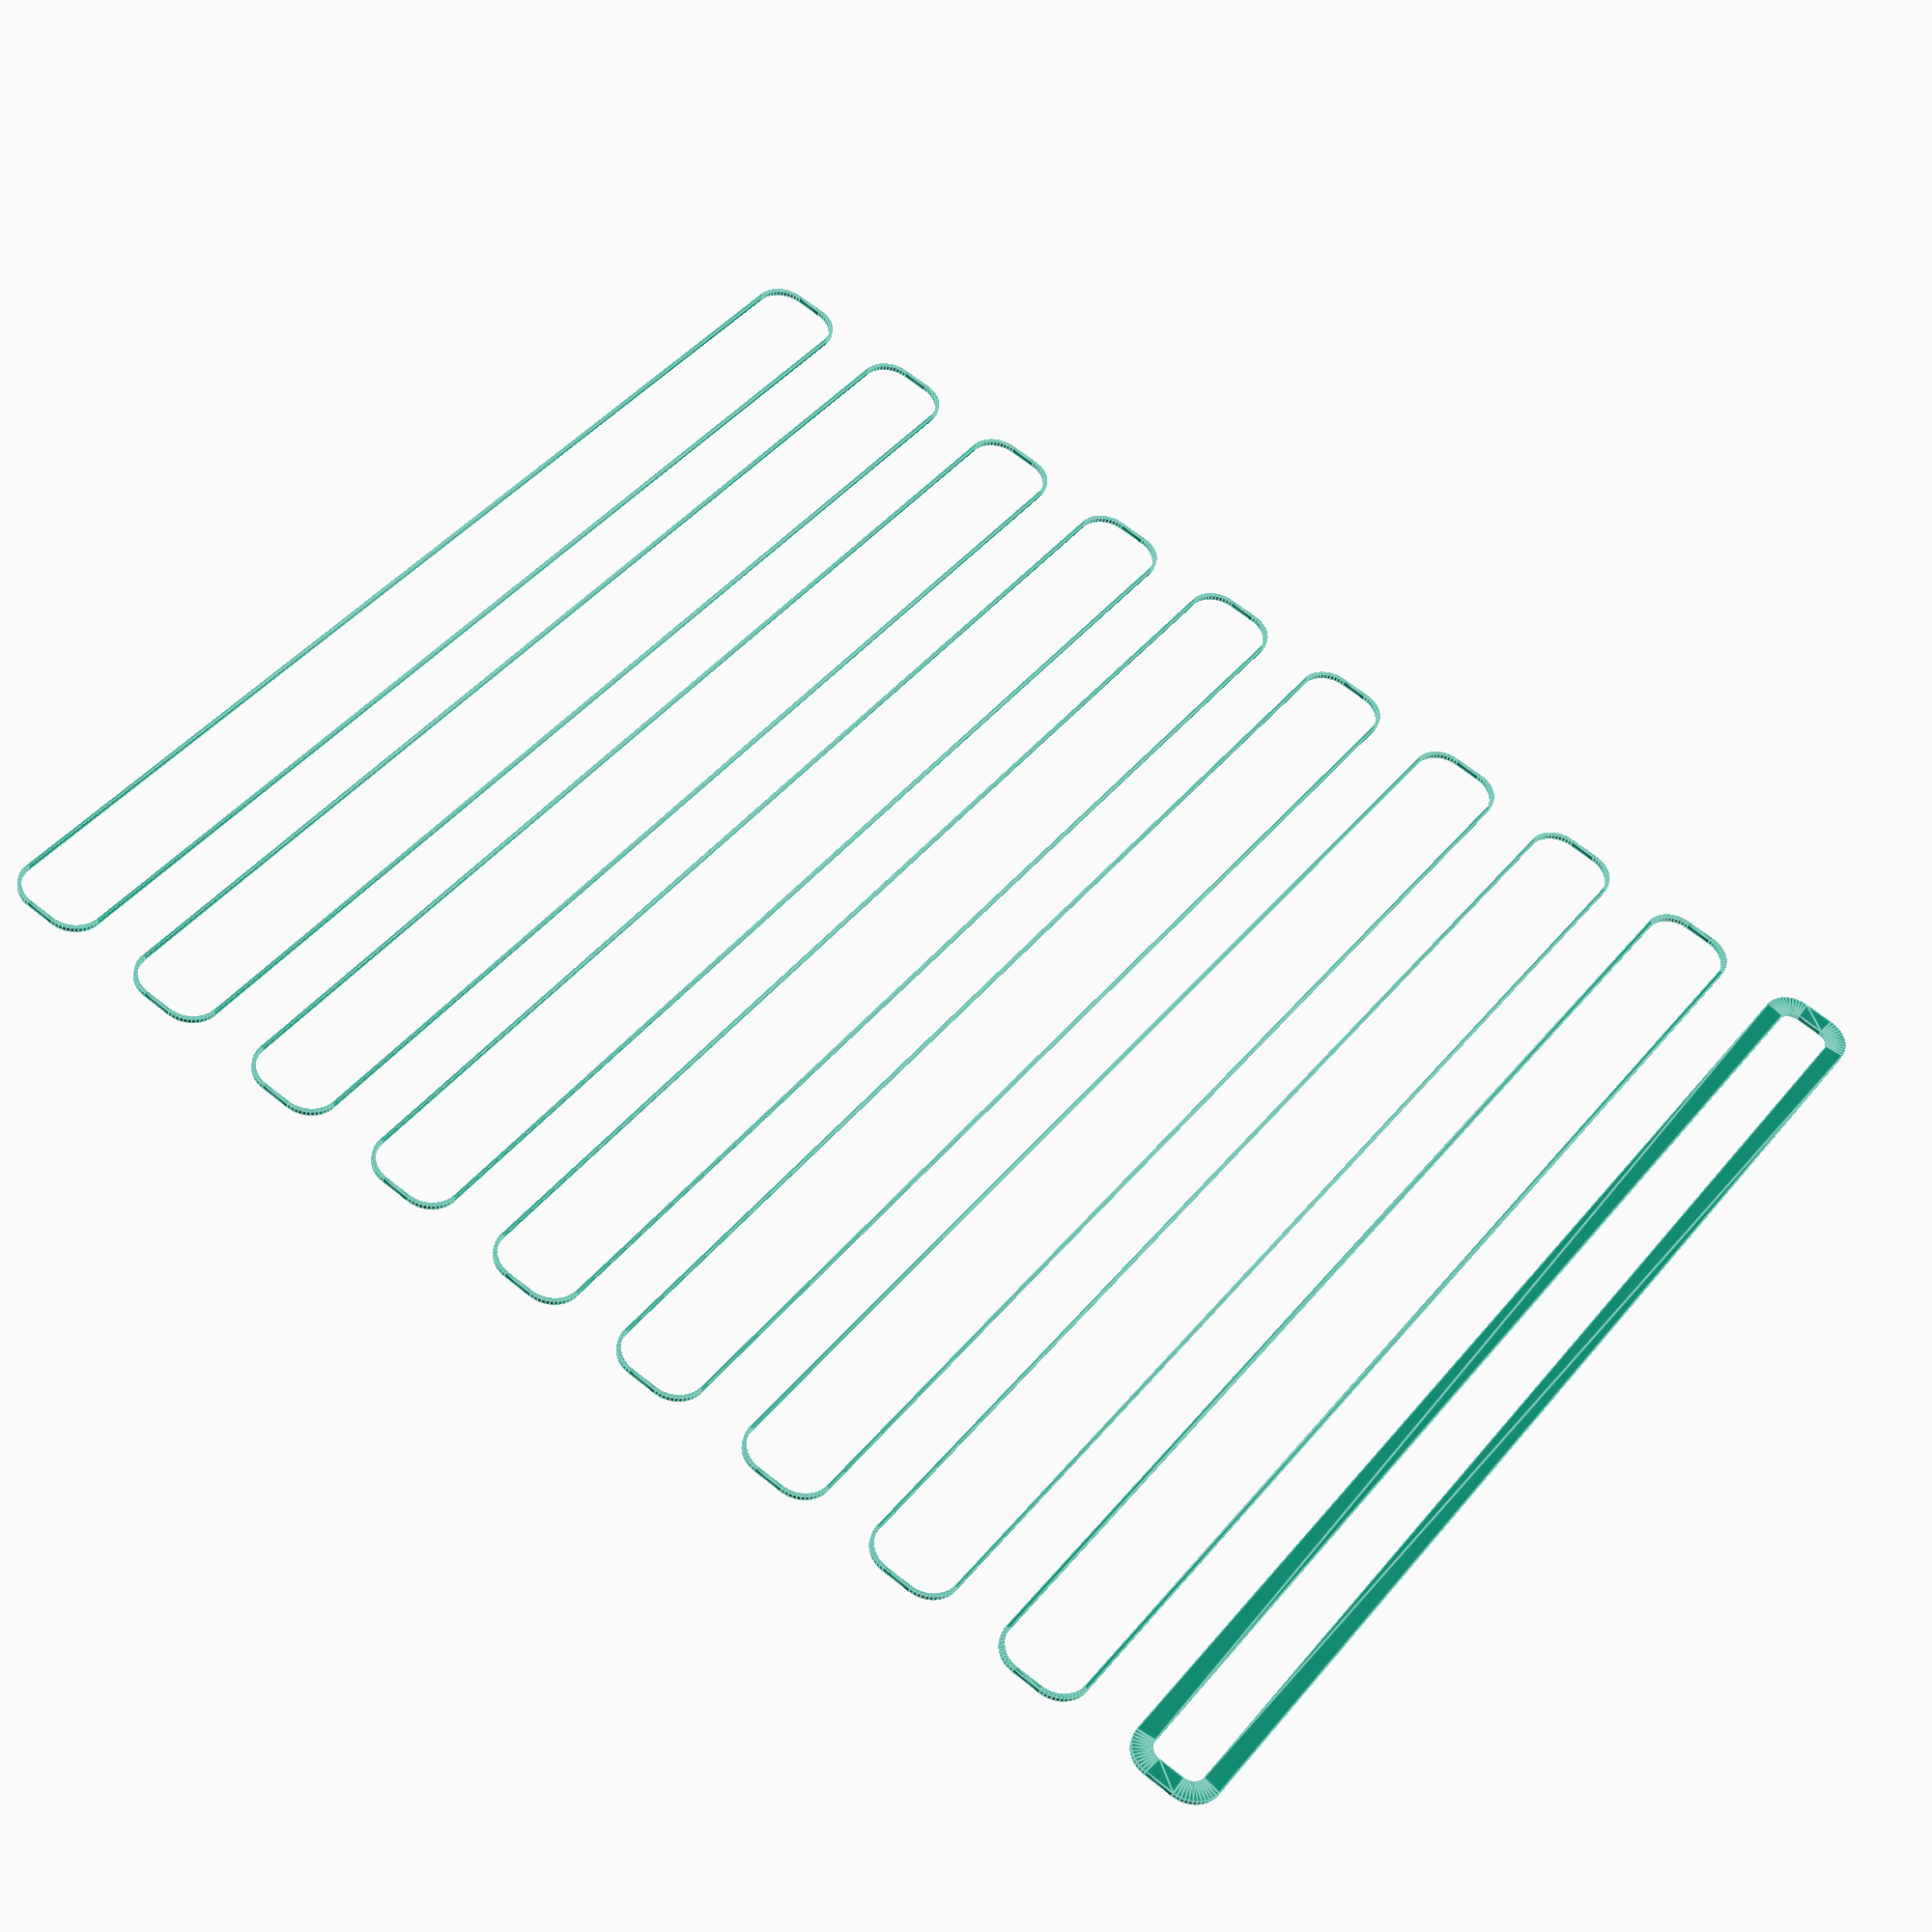
<openscad>
$fn = 50;


union() {
	translate(v = [0, 0, 0]) {
		projection() {
			intersection() {
				translate(v = [-500, -500, -28.5000000000]) {
					cube(size = [1000, 1000, 0.1000000000]);
				}
				difference() {
					union() {
						hull() {
							translate(v = [-92.5000000000, 2.5000000000, 0]) {
								cylinder(h = 60, r = 5);
							}
							translate(v = [92.5000000000, 2.5000000000, 0]) {
								cylinder(h = 60, r = 5);
							}
							translate(v = [-92.5000000000, -2.5000000000, 0]) {
								cylinder(h = 60, r = 5);
							}
							translate(v = [92.5000000000, -2.5000000000, 0]) {
								cylinder(h = 60, r = 5);
							}
						}
					}
					union() {
						translate(v = [-90.0000000000, 0.0000000000, 1]) {
							rotate(a = [0, 0, 0]) {
								difference() {
									union() {
										cylinder(h = 3, r = 2.9000000000);
										translate(v = [0, 0, -10.0000000000]) {
											cylinder(h = 10, r = 1.5000000000);
										}
										translate(v = [0, 0, -10.0000000000]) {
											cylinder(h = 10, r = 1.8000000000);
										}
										translate(v = [0, 0, -10.0000000000]) {
											cylinder(h = 10, r = 1.5000000000);
										}
									}
									union();
								}
							}
						}
						translate(v = [90.0000000000, 0.0000000000, 1]) {
							rotate(a = [0, 0, 0]) {
								difference() {
									union() {
										cylinder(h = 3, r = 2.9000000000);
										translate(v = [0, 0, -10.0000000000]) {
											cylinder(h = 10, r = 1.5000000000);
										}
										translate(v = [0, 0, -10.0000000000]) {
											cylinder(h = 10, r = 1.8000000000);
										}
										translate(v = [0, 0, -10.0000000000]) {
											cylinder(h = 10, r = 1.5000000000);
										}
									}
									union();
								}
							}
						}
						translate(v = [-90.0000000000, 0.0000000000, 1]) {
							rotate(a = [0, 0, 0]) {
								difference() {
									union() {
										cylinder(h = 3, r = 2.9000000000);
										translate(v = [0, 0, -10.0000000000]) {
											cylinder(h = 10, r = 1.5000000000);
										}
										translate(v = [0, 0, -10.0000000000]) {
											cylinder(h = 10, r = 1.8000000000);
										}
										translate(v = [0, 0, -10.0000000000]) {
											cylinder(h = 10, r = 1.5000000000);
										}
									}
									union();
								}
							}
						}
						translate(v = [90.0000000000, 0.0000000000, 1]) {
							rotate(a = [0, 0, 0]) {
								difference() {
									union() {
										cylinder(h = 3, r = 2.9000000000);
										translate(v = [0, 0, -10.0000000000]) {
											cylinder(h = 10, r = 1.5000000000);
										}
										translate(v = [0, 0, -10.0000000000]) {
											cylinder(h = 10, r = 1.8000000000);
										}
										translate(v = [0, 0, -10.0000000000]) {
											cylinder(h = 10, r = 1.5000000000);
										}
									}
									union();
								}
							}
						}
						translate(v = [0, 0, 1]) {
							hull() {
								union() {
									translate(v = [-92.2500000000, 2.2500000000, 4.7500000000]) {
										cylinder(h = 70.5000000000, r = 4.7500000000);
									}
									translate(v = [-92.2500000000, 2.2500000000, 4.7500000000]) {
										sphere(r = 4.7500000000);
									}
									translate(v = [-92.2500000000, 2.2500000000, 75.2500000000]) {
										sphere(r = 4.7500000000);
									}
								}
								union() {
									translate(v = [92.2500000000, 2.2500000000, 4.7500000000]) {
										cylinder(h = 70.5000000000, r = 4.7500000000);
									}
									translate(v = [92.2500000000, 2.2500000000, 4.7500000000]) {
										sphere(r = 4.7500000000);
									}
									translate(v = [92.2500000000, 2.2500000000, 75.2500000000]) {
										sphere(r = 4.7500000000);
									}
								}
								union() {
									translate(v = [-92.2500000000, -2.2500000000, 4.7500000000]) {
										cylinder(h = 70.5000000000, r = 4.7500000000);
									}
									translate(v = [-92.2500000000, -2.2500000000, 4.7500000000]) {
										sphere(r = 4.7500000000);
									}
									translate(v = [-92.2500000000, -2.2500000000, 75.2500000000]) {
										sphere(r = 4.7500000000);
									}
								}
								union() {
									translate(v = [92.2500000000, -2.2500000000, 4.7500000000]) {
										cylinder(h = 70.5000000000, r = 4.7500000000);
									}
									translate(v = [92.2500000000, -2.2500000000, 4.7500000000]) {
										sphere(r = 4.7500000000);
									}
									translate(v = [92.2500000000, -2.2500000000, 75.2500000000]) {
										sphere(r = 4.7500000000);
									}
								}
							}
						}
					}
				}
			}
		}
	}
	translate(v = [0, 24, 0]) {
		projection() {
			intersection() {
				translate(v = [-500, -500, -25.5000000000]) {
					cube(size = [1000, 1000, 0.1000000000]);
				}
				difference() {
					union() {
						hull() {
							translate(v = [-92.5000000000, 2.5000000000, 0]) {
								cylinder(h = 60, r = 5);
							}
							translate(v = [92.5000000000, 2.5000000000, 0]) {
								cylinder(h = 60, r = 5);
							}
							translate(v = [-92.5000000000, -2.5000000000, 0]) {
								cylinder(h = 60, r = 5);
							}
							translate(v = [92.5000000000, -2.5000000000, 0]) {
								cylinder(h = 60, r = 5);
							}
						}
					}
					union() {
						translate(v = [-90.0000000000, 0.0000000000, 1]) {
							rotate(a = [0, 0, 0]) {
								difference() {
									union() {
										cylinder(h = 3, r = 2.9000000000);
										translate(v = [0, 0, -10.0000000000]) {
											cylinder(h = 10, r = 1.5000000000);
										}
										translate(v = [0, 0, -10.0000000000]) {
											cylinder(h = 10, r = 1.8000000000);
										}
										translate(v = [0, 0, -10.0000000000]) {
											cylinder(h = 10, r = 1.5000000000);
										}
									}
									union();
								}
							}
						}
						translate(v = [90.0000000000, 0.0000000000, 1]) {
							rotate(a = [0, 0, 0]) {
								difference() {
									union() {
										cylinder(h = 3, r = 2.9000000000);
										translate(v = [0, 0, -10.0000000000]) {
											cylinder(h = 10, r = 1.5000000000);
										}
										translate(v = [0, 0, -10.0000000000]) {
											cylinder(h = 10, r = 1.8000000000);
										}
										translate(v = [0, 0, -10.0000000000]) {
											cylinder(h = 10, r = 1.5000000000);
										}
									}
									union();
								}
							}
						}
						translate(v = [-90.0000000000, 0.0000000000, 1]) {
							rotate(a = [0, 0, 0]) {
								difference() {
									union() {
										cylinder(h = 3, r = 2.9000000000);
										translate(v = [0, 0, -10.0000000000]) {
											cylinder(h = 10, r = 1.5000000000);
										}
										translate(v = [0, 0, -10.0000000000]) {
											cylinder(h = 10, r = 1.8000000000);
										}
										translate(v = [0, 0, -10.0000000000]) {
											cylinder(h = 10, r = 1.5000000000);
										}
									}
									union();
								}
							}
						}
						translate(v = [90.0000000000, 0.0000000000, 1]) {
							rotate(a = [0, 0, 0]) {
								difference() {
									union() {
										cylinder(h = 3, r = 2.9000000000);
										translate(v = [0, 0, -10.0000000000]) {
											cylinder(h = 10, r = 1.5000000000);
										}
										translate(v = [0, 0, -10.0000000000]) {
											cylinder(h = 10, r = 1.8000000000);
										}
										translate(v = [0, 0, -10.0000000000]) {
											cylinder(h = 10, r = 1.5000000000);
										}
									}
									union();
								}
							}
						}
						translate(v = [0, 0, 1]) {
							hull() {
								union() {
									translate(v = [-92.2500000000, 2.2500000000, 4.7500000000]) {
										cylinder(h = 70.5000000000, r = 4.7500000000);
									}
									translate(v = [-92.2500000000, 2.2500000000, 4.7500000000]) {
										sphere(r = 4.7500000000);
									}
									translate(v = [-92.2500000000, 2.2500000000, 75.2500000000]) {
										sphere(r = 4.7500000000);
									}
								}
								union() {
									translate(v = [92.2500000000, 2.2500000000, 4.7500000000]) {
										cylinder(h = 70.5000000000, r = 4.7500000000);
									}
									translate(v = [92.2500000000, 2.2500000000, 4.7500000000]) {
										sphere(r = 4.7500000000);
									}
									translate(v = [92.2500000000, 2.2500000000, 75.2500000000]) {
										sphere(r = 4.7500000000);
									}
								}
								union() {
									translate(v = [-92.2500000000, -2.2500000000, 4.7500000000]) {
										cylinder(h = 70.5000000000, r = 4.7500000000);
									}
									translate(v = [-92.2500000000, -2.2500000000, 4.7500000000]) {
										sphere(r = 4.7500000000);
									}
									translate(v = [-92.2500000000, -2.2500000000, 75.2500000000]) {
										sphere(r = 4.7500000000);
									}
								}
								union() {
									translate(v = [92.2500000000, -2.2500000000, 4.7500000000]) {
										cylinder(h = 70.5000000000, r = 4.7500000000);
									}
									translate(v = [92.2500000000, -2.2500000000, 4.7500000000]) {
										sphere(r = 4.7500000000);
									}
									translate(v = [92.2500000000, -2.2500000000, 75.2500000000]) {
										sphere(r = 4.7500000000);
									}
								}
							}
						}
					}
				}
			}
		}
	}
	translate(v = [0, 48, 0]) {
		projection() {
			intersection() {
				translate(v = [-500, -500, -22.5000000000]) {
					cube(size = [1000, 1000, 0.1000000000]);
				}
				difference() {
					union() {
						hull() {
							translate(v = [-92.5000000000, 2.5000000000, 0]) {
								cylinder(h = 60, r = 5);
							}
							translate(v = [92.5000000000, 2.5000000000, 0]) {
								cylinder(h = 60, r = 5);
							}
							translate(v = [-92.5000000000, -2.5000000000, 0]) {
								cylinder(h = 60, r = 5);
							}
							translate(v = [92.5000000000, -2.5000000000, 0]) {
								cylinder(h = 60, r = 5);
							}
						}
					}
					union() {
						translate(v = [-90.0000000000, 0.0000000000, 1]) {
							rotate(a = [0, 0, 0]) {
								difference() {
									union() {
										cylinder(h = 3, r = 2.9000000000);
										translate(v = [0, 0, -10.0000000000]) {
											cylinder(h = 10, r = 1.5000000000);
										}
										translate(v = [0, 0, -10.0000000000]) {
											cylinder(h = 10, r = 1.8000000000);
										}
										translate(v = [0, 0, -10.0000000000]) {
											cylinder(h = 10, r = 1.5000000000);
										}
									}
									union();
								}
							}
						}
						translate(v = [90.0000000000, 0.0000000000, 1]) {
							rotate(a = [0, 0, 0]) {
								difference() {
									union() {
										cylinder(h = 3, r = 2.9000000000);
										translate(v = [0, 0, -10.0000000000]) {
											cylinder(h = 10, r = 1.5000000000);
										}
										translate(v = [0, 0, -10.0000000000]) {
											cylinder(h = 10, r = 1.8000000000);
										}
										translate(v = [0, 0, -10.0000000000]) {
											cylinder(h = 10, r = 1.5000000000);
										}
									}
									union();
								}
							}
						}
						translate(v = [-90.0000000000, 0.0000000000, 1]) {
							rotate(a = [0, 0, 0]) {
								difference() {
									union() {
										cylinder(h = 3, r = 2.9000000000);
										translate(v = [0, 0, -10.0000000000]) {
											cylinder(h = 10, r = 1.5000000000);
										}
										translate(v = [0, 0, -10.0000000000]) {
											cylinder(h = 10, r = 1.8000000000);
										}
										translate(v = [0, 0, -10.0000000000]) {
											cylinder(h = 10, r = 1.5000000000);
										}
									}
									union();
								}
							}
						}
						translate(v = [90.0000000000, 0.0000000000, 1]) {
							rotate(a = [0, 0, 0]) {
								difference() {
									union() {
										cylinder(h = 3, r = 2.9000000000);
										translate(v = [0, 0, -10.0000000000]) {
											cylinder(h = 10, r = 1.5000000000);
										}
										translate(v = [0, 0, -10.0000000000]) {
											cylinder(h = 10, r = 1.8000000000);
										}
										translate(v = [0, 0, -10.0000000000]) {
											cylinder(h = 10, r = 1.5000000000);
										}
									}
									union();
								}
							}
						}
						translate(v = [0, 0, 1]) {
							hull() {
								union() {
									translate(v = [-92.2500000000, 2.2500000000, 4.7500000000]) {
										cylinder(h = 70.5000000000, r = 4.7500000000);
									}
									translate(v = [-92.2500000000, 2.2500000000, 4.7500000000]) {
										sphere(r = 4.7500000000);
									}
									translate(v = [-92.2500000000, 2.2500000000, 75.2500000000]) {
										sphere(r = 4.7500000000);
									}
								}
								union() {
									translate(v = [92.2500000000, 2.2500000000, 4.7500000000]) {
										cylinder(h = 70.5000000000, r = 4.7500000000);
									}
									translate(v = [92.2500000000, 2.2500000000, 4.7500000000]) {
										sphere(r = 4.7500000000);
									}
									translate(v = [92.2500000000, 2.2500000000, 75.2500000000]) {
										sphere(r = 4.7500000000);
									}
								}
								union() {
									translate(v = [-92.2500000000, -2.2500000000, 4.7500000000]) {
										cylinder(h = 70.5000000000, r = 4.7500000000);
									}
									translate(v = [-92.2500000000, -2.2500000000, 4.7500000000]) {
										sphere(r = 4.7500000000);
									}
									translate(v = [-92.2500000000, -2.2500000000, 75.2500000000]) {
										sphere(r = 4.7500000000);
									}
								}
								union() {
									translate(v = [92.2500000000, -2.2500000000, 4.7500000000]) {
										cylinder(h = 70.5000000000, r = 4.7500000000);
									}
									translate(v = [92.2500000000, -2.2500000000, 4.7500000000]) {
										sphere(r = 4.7500000000);
									}
									translate(v = [92.2500000000, -2.2500000000, 75.2500000000]) {
										sphere(r = 4.7500000000);
									}
								}
							}
						}
					}
				}
			}
		}
	}
	translate(v = [0, 72, 0]) {
		projection() {
			intersection() {
				translate(v = [-500, -500, -19.5000000000]) {
					cube(size = [1000, 1000, 0.1000000000]);
				}
				difference() {
					union() {
						hull() {
							translate(v = [-92.5000000000, 2.5000000000, 0]) {
								cylinder(h = 60, r = 5);
							}
							translate(v = [92.5000000000, 2.5000000000, 0]) {
								cylinder(h = 60, r = 5);
							}
							translate(v = [-92.5000000000, -2.5000000000, 0]) {
								cylinder(h = 60, r = 5);
							}
							translate(v = [92.5000000000, -2.5000000000, 0]) {
								cylinder(h = 60, r = 5);
							}
						}
					}
					union() {
						translate(v = [-90.0000000000, 0.0000000000, 1]) {
							rotate(a = [0, 0, 0]) {
								difference() {
									union() {
										cylinder(h = 3, r = 2.9000000000);
										translate(v = [0, 0, -10.0000000000]) {
											cylinder(h = 10, r = 1.5000000000);
										}
										translate(v = [0, 0, -10.0000000000]) {
											cylinder(h = 10, r = 1.8000000000);
										}
										translate(v = [0, 0, -10.0000000000]) {
											cylinder(h = 10, r = 1.5000000000);
										}
									}
									union();
								}
							}
						}
						translate(v = [90.0000000000, 0.0000000000, 1]) {
							rotate(a = [0, 0, 0]) {
								difference() {
									union() {
										cylinder(h = 3, r = 2.9000000000);
										translate(v = [0, 0, -10.0000000000]) {
											cylinder(h = 10, r = 1.5000000000);
										}
										translate(v = [0, 0, -10.0000000000]) {
											cylinder(h = 10, r = 1.8000000000);
										}
										translate(v = [0, 0, -10.0000000000]) {
											cylinder(h = 10, r = 1.5000000000);
										}
									}
									union();
								}
							}
						}
						translate(v = [-90.0000000000, 0.0000000000, 1]) {
							rotate(a = [0, 0, 0]) {
								difference() {
									union() {
										cylinder(h = 3, r = 2.9000000000);
										translate(v = [0, 0, -10.0000000000]) {
											cylinder(h = 10, r = 1.5000000000);
										}
										translate(v = [0, 0, -10.0000000000]) {
											cylinder(h = 10, r = 1.8000000000);
										}
										translate(v = [0, 0, -10.0000000000]) {
											cylinder(h = 10, r = 1.5000000000);
										}
									}
									union();
								}
							}
						}
						translate(v = [90.0000000000, 0.0000000000, 1]) {
							rotate(a = [0, 0, 0]) {
								difference() {
									union() {
										cylinder(h = 3, r = 2.9000000000);
										translate(v = [0, 0, -10.0000000000]) {
											cylinder(h = 10, r = 1.5000000000);
										}
										translate(v = [0, 0, -10.0000000000]) {
											cylinder(h = 10, r = 1.8000000000);
										}
										translate(v = [0, 0, -10.0000000000]) {
											cylinder(h = 10, r = 1.5000000000);
										}
									}
									union();
								}
							}
						}
						translate(v = [0, 0, 1]) {
							hull() {
								union() {
									translate(v = [-92.2500000000, 2.2500000000, 4.7500000000]) {
										cylinder(h = 70.5000000000, r = 4.7500000000);
									}
									translate(v = [-92.2500000000, 2.2500000000, 4.7500000000]) {
										sphere(r = 4.7500000000);
									}
									translate(v = [-92.2500000000, 2.2500000000, 75.2500000000]) {
										sphere(r = 4.7500000000);
									}
								}
								union() {
									translate(v = [92.2500000000, 2.2500000000, 4.7500000000]) {
										cylinder(h = 70.5000000000, r = 4.7500000000);
									}
									translate(v = [92.2500000000, 2.2500000000, 4.7500000000]) {
										sphere(r = 4.7500000000);
									}
									translate(v = [92.2500000000, 2.2500000000, 75.2500000000]) {
										sphere(r = 4.7500000000);
									}
								}
								union() {
									translate(v = [-92.2500000000, -2.2500000000, 4.7500000000]) {
										cylinder(h = 70.5000000000, r = 4.7500000000);
									}
									translate(v = [-92.2500000000, -2.2500000000, 4.7500000000]) {
										sphere(r = 4.7500000000);
									}
									translate(v = [-92.2500000000, -2.2500000000, 75.2500000000]) {
										sphere(r = 4.7500000000);
									}
								}
								union() {
									translate(v = [92.2500000000, -2.2500000000, 4.7500000000]) {
										cylinder(h = 70.5000000000, r = 4.7500000000);
									}
									translate(v = [92.2500000000, -2.2500000000, 4.7500000000]) {
										sphere(r = 4.7500000000);
									}
									translate(v = [92.2500000000, -2.2500000000, 75.2500000000]) {
										sphere(r = 4.7500000000);
									}
								}
							}
						}
					}
				}
			}
		}
	}
	translate(v = [0, 96, 0]) {
		projection() {
			intersection() {
				translate(v = [-500, -500, -16.5000000000]) {
					cube(size = [1000, 1000, 0.1000000000]);
				}
				difference() {
					union() {
						hull() {
							translate(v = [-92.5000000000, 2.5000000000, 0]) {
								cylinder(h = 60, r = 5);
							}
							translate(v = [92.5000000000, 2.5000000000, 0]) {
								cylinder(h = 60, r = 5);
							}
							translate(v = [-92.5000000000, -2.5000000000, 0]) {
								cylinder(h = 60, r = 5);
							}
							translate(v = [92.5000000000, -2.5000000000, 0]) {
								cylinder(h = 60, r = 5);
							}
						}
					}
					union() {
						translate(v = [-90.0000000000, 0.0000000000, 1]) {
							rotate(a = [0, 0, 0]) {
								difference() {
									union() {
										cylinder(h = 3, r = 2.9000000000);
										translate(v = [0, 0, -10.0000000000]) {
											cylinder(h = 10, r = 1.5000000000);
										}
										translate(v = [0, 0, -10.0000000000]) {
											cylinder(h = 10, r = 1.8000000000);
										}
										translate(v = [0, 0, -10.0000000000]) {
											cylinder(h = 10, r = 1.5000000000);
										}
									}
									union();
								}
							}
						}
						translate(v = [90.0000000000, 0.0000000000, 1]) {
							rotate(a = [0, 0, 0]) {
								difference() {
									union() {
										cylinder(h = 3, r = 2.9000000000);
										translate(v = [0, 0, -10.0000000000]) {
											cylinder(h = 10, r = 1.5000000000);
										}
										translate(v = [0, 0, -10.0000000000]) {
											cylinder(h = 10, r = 1.8000000000);
										}
										translate(v = [0, 0, -10.0000000000]) {
											cylinder(h = 10, r = 1.5000000000);
										}
									}
									union();
								}
							}
						}
						translate(v = [-90.0000000000, 0.0000000000, 1]) {
							rotate(a = [0, 0, 0]) {
								difference() {
									union() {
										cylinder(h = 3, r = 2.9000000000);
										translate(v = [0, 0, -10.0000000000]) {
											cylinder(h = 10, r = 1.5000000000);
										}
										translate(v = [0, 0, -10.0000000000]) {
											cylinder(h = 10, r = 1.8000000000);
										}
										translate(v = [0, 0, -10.0000000000]) {
											cylinder(h = 10, r = 1.5000000000);
										}
									}
									union();
								}
							}
						}
						translate(v = [90.0000000000, 0.0000000000, 1]) {
							rotate(a = [0, 0, 0]) {
								difference() {
									union() {
										cylinder(h = 3, r = 2.9000000000);
										translate(v = [0, 0, -10.0000000000]) {
											cylinder(h = 10, r = 1.5000000000);
										}
										translate(v = [0, 0, -10.0000000000]) {
											cylinder(h = 10, r = 1.8000000000);
										}
										translate(v = [0, 0, -10.0000000000]) {
											cylinder(h = 10, r = 1.5000000000);
										}
									}
									union();
								}
							}
						}
						translate(v = [0, 0, 1]) {
							hull() {
								union() {
									translate(v = [-92.2500000000, 2.2500000000, 4.7500000000]) {
										cylinder(h = 70.5000000000, r = 4.7500000000);
									}
									translate(v = [-92.2500000000, 2.2500000000, 4.7500000000]) {
										sphere(r = 4.7500000000);
									}
									translate(v = [-92.2500000000, 2.2500000000, 75.2500000000]) {
										sphere(r = 4.7500000000);
									}
								}
								union() {
									translate(v = [92.2500000000, 2.2500000000, 4.7500000000]) {
										cylinder(h = 70.5000000000, r = 4.7500000000);
									}
									translate(v = [92.2500000000, 2.2500000000, 4.7500000000]) {
										sphere(r = 4.7500000000);
									}
									translate(v = [92.2500000000, 2.2500000000, 75.2500000000]) {
										sphere(r = 4.7500000000);
									}
								}
								union() {
									translate(v = [-92.2500000000, -2.2500000000, 4.7500000000]) {
										cylinder(h = 70.5000000000, r = 4.7500000000);
									}
									translate(v = [-92.2500000000, -2.2500000000, 4.7500000000]) {
										sphere(r = 4.7500000000);
									}
									translate(v = [-92.2500000000, -2.2500000000, 75.2500000000]) {
										sphere(r = 4.7500000000);
									}
								}
								union() {
									translate(v = [92.2500000000, -2.2500000000, 4.7500000000]) {
										cylinder(h = 70.5000000000, r = 4.7500000000);
									}
									translate(v = [92.2500000000, -2.2500000000, 4.7500000000]) {
										sphere(r = 4.7500000000);
									}
									translate(v = [92.2500000000, -2.2500000000, 75.2500000000]) {
										sphere(r = 4.7500000000);
									}
								}
							}
						}
					}
				}
			}
		}
	}
	translate(v = [0, 120, 0]) {
		projection() {
			intersection() {
				translate(v = [-500, -500, -13.5000000000]) {
					cube(size = [1000, 1000, 0.1000000000]);
				}
				difference() {
					union() {
						hull() {
							translate(v = [-92.5000000000, 2.5000000000, 0]) {
								cylinder(h = 60, r = 5);
							}
							translate(v = [92.5000000000, 2.5000000000, 0]) {
								cylinder(h = 60, r = 5);
							}
							translate(v = [-92.5000000000, -2.5000000000, 0]) {
								cylinder(h = 60, r = 5);
							}
							translate(v = [92.5000000000, -2.5000000000, 0]) {
								cylinder(h = 60, r = 5);
							}
						}
					}
					union() {
						translate(v = [-90.0000000000, 0.0000000000, 1]) {
							rotate(a = [0, 0, 0]) {
								difference() {
									union() {
										cylinder(h = 3, r = 2.9000000000);
										translate(v = [0, 0, -10.0000000000]) {
											cylinder(h = 10, r = 1.5000000000);
										}
										translate(v = [0, 0, -10.0000000000]) {
											cylinder(h = 10, r = 1.8000000000);
										}
										translate(v = [0, 0, -10.0000000000]) {
											cylinder(h = 10, r = 1.5000000000);
										}
									}
									union();
								}
							}
						}
						translate(v = [90.0000000000, 0.0000000000, 1]) {
							rotate(a = [0, 0, 0]) {
								difference() {
									union() {
										cylinder(h = 3, r = 2.9000000000);
										translate(v = [0, 0, -10.0000000000]) {
											cylinder(h = 10, r = 1.5000000000);
										}
										translate(v = [0, 0, -10.0000000000]) {
											cylinder(h = 10, r = 1.8000000000);
										}
										translate(v = [0, 0, -10.0000000000]) {
											cylinder(h = 10, r = 1.5000000000);
										}
									}
									union();
								}
							}
						}
						translate(v = [-90.0000000000, 0.0000000000, 1]) {
							rotate(a = [0, 0, 0]) {
								difference() {
									union() {
										cylinder(h = 3, r = 2.9000000000);
										translate(v = [0, 0, -10.0000000000]) {
											cylinder(h = 10, r = 1.5000000000);
										}
										translate(v = [0, 0, -10.0000000000]) {
											cylinder(h = 10, r = 1.8000000000);
										}
										translate(v = [0, 0, -10.0000000000]) {
											cylinder(h = 10, r = 1.5000000000);
										}
									}
									union();
								}
							}
						}
						translate(v = [90.0000000000, 0.0000000000, 1]) {
							rotate(a = [0, 0, 0]) {
								difference() {
									union() {
										cylinder(h = 3, r = 2.9000000000);
										translate(v = [0, 0, -10.0000000000]) {
											cylinder(h = 10, r = 1.5000000000);
										}
										translate(v = [0, 0, -10.0000000000]) {
											cylinder(h = 10, r = 1.8000000000);
										}
										translate(v = [0, 0, -10.0000000000]) {
											cylinder(h = 10, r = 1.5000000000);
										}
									}
									union();
								}
							}
						}
						translate(v = [0, 0, 1]) {
							hull() {
								union() {
									translate(v = [-92.2500000000, 2.2500000000, 4.7500000000]) {
										cylinder(h = 70.5000000000, r = 4.7500000000);
									}
									translate(v = [-92.2500000000, 2.2500000000, 4.7500000000]) {
										sphere(r = 4.7500000000);
									}
									translate(v = [-92.2500000000, 2.2500000000, 75.2500000000]) {
										sphere(r = 4.7500000000);
									}
								}
								union() {
									translate(v = [92.2500000000, 2.2500000000, 4.7500000000]) {
										cylinder(h = 70.5000000000, r = 4.7500000000);
									}
									translate(v = [92.2500000000, 2.2500000000, 4.7500000000]) {
										sphere(r = 4.7500000000);
									}
									translate(v = [92.2500000000, 2.2500000000, 75.2500000000]) {
										sphere(r = 4.7500000000);
									}
								}
								union() {
									translate(v = [-92.2500000000, -2.2500000000, 4.7500000000]) {
										cylinder(h = 70.5000000000, r = 4.7500000000);
									}
									translate(v = [-92.2500000000, -2.2500000000, 4.7500000000]) {
										sphere(r = 4.7500000000);
									}
									translate(v = [-92.2500000000, -2.2500000000, 75.2500000000]) {
										sphere(r = 4.7500000000);
									}
								}
								union() {
									translate(v = [92.2500000000, -2.2500000000, 4.7500000000]) {
										cylinder(h = 70.5000000000, r = 4.7500000000);
									}
									translate(v = [92.2500000000, -2.2500000000, 4.7500000000]) {
										sphere(r = 4.7500000000);
									}
									translate(v = [92.2500000000, -2.2500000000, 75.2500000000]) {
										sphere(r = 4.7500000000);
									}
								}
							}
						}
					}
				}
			}
		}
	}
	translate(v = [0, 144, 0]) {
		projection() {
			intersection() {
				translate(v = [-500, -500, -10.5000000000]) {
					cube(size = [1000, 1000, 0.1000000000]);
				}
				difference() {
					union() {
						hull() {
							translate(v = [-92.5000000000, 2.5000000000, 0]) {
								cylinder(h = 60, r = 5);
							}
							translate(v = [92.5000000000, 2.5000000000, 0]) {
								cylinder(h = 60, r = 5);
							}
							translate(v = [-92.5000000000, -2.5000000000, 0]) {
								cylinder(h = 60, r = 5);
							}
							translate(v = [92.5000000000, -2.5000000000, 0]) {
								cylinder(h = 60, r = 5);
							}
						}
					}
					union() {
						translate(v = [-90.0000000000, 0.0000000000, 1]) {
							rotate(a = [0, 0, 0]) {
								difference() {
									union() {
										cylinder(h = 3, r = 2.9000000000);
										translate(v = [0, 0, -10.0000000000]) {
											cylinder(h = 10, r = 1.5000000000);
										}
										translate(v = [0, 0, -10.0000000000]) {
											cylinder(h = 10, r = 1.8000000000);
										}
										translate(v = [0, 0, -10.0000000000]) {
											cylinder(h = 10, r = 1.5000000000);
										}
									}
									union();
								}
							}
						}
						translate(v = [90.0000000000, 0.0000000000, 1]) {
							rotate(a = [0, 0, 0]) {
								difference() {
									union() {
										cylinder(h = 3, r = 2.9000000000);
										translate(v = [0, 0, -10.0000000000]) {
											cylinder(h = 10, r = 1.5000000000);
										}
										translate(v = [0, 0, -10.0000000000]) {
											cylinder(h = 10, r = 1.8000000000);
										}
										translate(v = [0, 0, -10.0000000000]) {
											cylinder(h = 10, r = 1.5000000000);
										}
									}
									union();
								}
							}
						}
						translate(v = [-90.0000000000, 0.0000000000, 1]) {
							rotate(a = [0, 0, 0]) {
								difference() {
									union() {
										cylinder(h = 3, r = 2.9000000000);
										translate(v = [0, 0, -10.0000000000]) {
											cylinder(h = 10, r = 1.5000000000);
										}
										translate(v = [0, 0, -10.0000000000]) {
											cylinder(h = 10, r = 1.8000000000);
										}
										translate(v = [0, 0, -10.0000000000]) {
											cylinder(h = 10, r = 1.5000000000);
										}
									}
									union();
								}
							}
						}
						translate(v = [90.0000000000, 0.0000000000, 1]) {
							rotate(a = [0, 0, 0]) {
								difference() {
									union() {
										cylinder(h = 3, r = 2.9000000000);
										translate(v = [0, 0, -10.0000000000]) {
											cylinder(h = 10, r = 1.5000000000);
										}
										translate(v = [0, 0, -10.0000000000]) {
											cylinder(h = 10, r = 1.8000000000);
										}
										translate(v = [0, 0, -10.0000000000]) {
											cylinder(h = 10, r = 1.5000000000);
										}
									}
									union();
								}
							}
						}
						translate(v = [0, 0, 1]) {
							hull() {
								union() {
									translate(v = [-92.2500000000, 2.2500000000, 4.7500000000]) {
										cylinder(h = 70.5000000000, r = 4.7500000000);
									}
									translate(v = [-92.2500000000, 2.2500000000, 4.7500000000]) {
										sphere(r = 4.7500000000);
									}
									translate(v = [-92.2500000000, 2.2500000000, 75.2500000000]) {
										sphere(r = 4.7500000000);
									}
								}
								union() {
									translate(v = [92.2500000000, 2.2500000000, 4.7500000000]) {
										cylinder(h = 70.5000000000, r = 4.7500000000);
									}
									translate(v = [92.2500000000, 2.2500000000, 4.7500000000]) {
										sphere(r = 4.7500000000);
									}
									translate(v = [92.2500000000, 2.2500000000, 75.2500000000]) {
										sphere(r = 4.7500000000);
									}
								}
								union() {
									translate(v = [-92.2500000000, -2.2500000000, 4.7500000000]) {
										cylinder(h = 70.5000000000, r = 4.7500000000);
									}
									translate(v = [-92.2500000000, -2.2500000000, 4.7500000000]) {
										sphere(r = 4.7500000000);
									}
									translate(v = [-92.2500000000, -2.2500000000, 75.2500000000]) {
										sphere(r = 4.7500000000);
									}
								}
								union() {
									translate(v = [92.2500000000, -2.2500000000, 4.7500000000]) {
										cylinder(h = 70.5000000000, r = 4.7500000000);
									}
									translate(v = [92.2500000000, -2.2500000000, 4.7500000000]) {
										sphere(r = 4.7500000000);
									}
									translate(v = [92.2500000000, -2.2500000000, 75.2500000000]) {
										sphere(r = 4.7500000000);
									}
								}
							}
						}
					}
				}
			}
		}
	}
	translate(v = [0, 168, 0]) {
		projection() {
			intersection() {
				translate(v = [-500, -500, -7.5000000000]) {
					cube(size = [1000, 1000, 0.1000000000]);
				}
				difference() {
					union() {
						hull() {
							translate(v = [-92.5000000000, 2.5000000000, 0]) {
								cylinder(h = 60, r = 5);
							}
							translate(v = [92.5000000000, 2.5000000000, 0]) {
								cylinder(h = 60, r = 5);
							}
							translate(v = [-92.5000000000, -2.5000000000, 0]) {
								cylinder(h = 60, r = 5);
							}
							translate(v = [92.5000000000, -2.5000000000, 0]) {
								cylinder(h = 60, r = 5);
							}
						}
					}
					union() {
						translate(v = [-90.0000000000, 0.0000000000, 1]) {
							rotate(a = [0, 0, 0]) {
								difference() {
									union() {
										cylinder(h = 3, r = 2.9000000000);
										translate(v = [0, 0, -10.0000000000]) {
											cylinder(h = 10, r = 1.5000000000);
										}
										translate(v = [0, 0, -10.0000000000]) {
											cylinder(h = 10, r = 1.8000000000);
										}
										translate(v = [0, 0, -10.0000000000]) {
											cylinder(h = 10, r = 1.5000000000);
										}
									}
									union();
								}
							}
						}
						translate(v = [90.0000000000, 0.0000000000, 1]) {
							rotate(a = [0, 0, 0]) {
								difference() {
									union() {
										cylinder(h = 3, r = 2.9000000000);
										translate(v = [0, 0, -10.0000000000]) {
											cylinder(h = 10, r = 1.5000000000);
										}
										translate(v = [0, 0, -10.0000000000]) {
											cylinder(h = 10, r = 1.8000000000);
										}
										translate(v = [0, 0, -10.0000000000]) {
											cylinder(h = 10, r = 1.5000000000);
										}
									}
									union();
								}
							}
						}
						translate(v = [-90.0000000000, 0.0000000000, 1]) {
							rotate(a = [0, 0, 0]) {
								difference() {
									union() {
										cylinder(h = 3, r = 2.9000000000);
										translate(v = [0, 0, -10.0000000000]) {
											cylinder(h = 10, r = 1.5000000000);
										}
										translate(v = [0, 0, -10.0000000000]) {
											cylinder(h = 10, r = 1.8000000000);
										}
										translate(v = [0, 0, -10.0000000000]) {
											cylinder(h = 10, r = 1.5000000000);
										}
									}
									union();
								}
							}
						}
						translate(v = [90.0000000000, 0.0000000000, 1]) {
							rotate(a = [0, 0, 0]) {
								difference() {
									union() {
										cylinder(h = 3, r = 2.9000000000);
										translate(v = [0, 0, -10.0000000000]) {
											cylinder(h = 10, r = 1.5000000000);
										}
										translate(v = [0, 0, -10.0000000000]) {
											cylinder(h = 10, r = 1.8000000000);
										}
										translate(v = [0, 0, -10.0000000000]) {
											cylinder(h = 10, r = 1.5000000000);
										}
									}
									union();
								}
							}
						}
						translate(v = [0, 0, 1]) {
							hull() {
								union() {
									translate(v = [-92.2500000000, 2.2500000000, 4.7500000000]) {
										cylinder(h = 70.5000000000, r = 4.7500000000);
									}
									translate(v = [-92.2500000000, 2.2500000000, 4.7500000000]) {
										sphere(r = 4.7500000000);
									}
									translate(v = [-92.2500000000, 2.2500000000, 75.2500000000]) {
										sphere(r = 4.7500000000);
									}
								}
								union() {
									translate(v = [92.2500000000, 2.2500000000, 4.7500000000]) {
										cylinder(h = 70.5000000000, r = 4.7500000000);
									}
									translate(v = [92.2500000000, 2.2500000000, 4.7500000000]) {
										sphere(r = 4.7500000000);
									}
									translate(v = [92.2500000000, 2.2500000000, 75.2500000000]) {
										sphere(r = 4.7500000000);
									}
								}
								union() {
									translate(v = [-92.2500000000, -2.2500000000, 4.7500000000]) {
										cylinder(h = 70.5000000000, r = 4.7500000000);
									}
									translate(v = [-92.2500000000, -2.2500000000, 4.7500000000]) {
										sphere(r = 4.7500000000);
									}
									translate(v = [-92.2500000000, -2.2500000000, 75.2500000000]) {
										sphere(r = 4.7500000000);
									}
								}
								union() {
									translate(v = [92.2500000000, -2.2500000000, 4.7500000000]) {
										cylinder(h = 70.5000000000, r = 4.7500000000);
									}
									translate(v = [92.2500000000, -2.2500000000, 4.7500000000]) {
										sphere(r = 4.7500000000);
									}
									translate(v = [92.2500000000, -2.2500000000, 75.2500000000]) {
										sphere(r = 4.7500000000);
									}
								}
							}
						}
					}
				}
			}
		}
	}
	translate(v = [0, 192, 0]) {
		projection() {
			intersection() {
				translate(v = [-500, -500, -4.5000000000]) {
					cube(size = [1000, 1000, 0.1000000000]);
				}
				difference() {
					union() {
						hull() {
							translate(v = [-92.5000000000, 2.5000000000, 0]) {
								cylinder(h = 60, r = 5);
							}
							translate(v = [92.5000000000, 2.5000000000, 0]) {
								cylinder(h = 60, r = 5);
							}
							translate(v = [-92.5000000000, -2.5000000000, 0]) {
								cylinder(h = 60, r = 5);
							}
							translate(v = [92.5000000000, -2.5000000000, 0]) {
								cylinder(h = 60, r = 5);
							}
						}
					}
					union() {
						translate(v = [-90.0000000000, 0.0000000000, 1]) {
							rotate(a = [0, 0, 0]) {
								difference() {
									union() {
										cylinder(h = 3, r = 2.9000000000);
										translate(v = [0, 0, -10.0000000000]) {
											cylinder(h = 10, r = 1.5000000000);
										}
										translate(v = [0, 0, -10.0000000000]) {
											cylinder(h = 10, r = 1.8000000000);
										}
										translate(v = [0, 0, -10.0000000000]) {
											cylinder(h = 10, r = 1.5000000000);
										}
									}
									union();
								}
							}
						}
						translate(v = [90.0000000000, 0.0000000000, 1]) {
							rotate(a = [0, 0, 0]) {
								difference() {
									union() {
										cylinder(h = 3, r = 2.9000000000);
										translate(v = [0, 0, -10.0000000000]) {
											cylinder(h = 10, r = 1.5000000000);
										}
										translate(v = [0, 0, -10.0000000000]) {
											cylinder(h = 10, r = 1.8000000000);
										}
										translate(v = [0, 0, -10.0000000000]) {
											cylinder(h = 10, r = 1.5000000000);
										}
									}
									union();
								}
							}
						}
						translate(v = [-90.0000000000, 0.0000000000, 1]) {
							rotate(a = [0, 0, 0]) {
								difference() {
									union() {
										cylinder(h = 3, r = 2.9000000000);
										translate(v = [0, 0, -10.0000000000]) {
											cylinder(h = 10, r = 1.5000000000);
										}
										translate(v = [0, 0, -10.0000000000]) {
											cylinder(h = 10, r = 1.8000000000);
										}
										translate(v = [0, 0, -10.0000000000]) {
											cylinder(h = 10, r = 1.5000000000);
										}
									}
									union();
								}
							}
						}
						translate(v = [90.0000000000, 0.0000000000, 1]) {
							rotate(a = [0, 0, 0]) {
								difference() {
									union() {
										cylinder(h = 3, r = 2.9000000000);
										translate(v = [0, 0, -10.0000000000]) {
											cylinder(h = 10, r = 1.5000000000);
										}
										translate(v = [0, 0, -10.0000000000]) {
											cylinder(h = 10, r = 1.8000000000);
										}
										translate(v = [0, 0, -10.0000000000]) {
											cylinder(h = 10, r = 1.5000000000);
										}
									}
									union();
								}
							}
						}
						translate(v = [0, 0, 1]) {
							hull() {
								union() {
									translate(v = [-92.2500000000, 2.2500000000, 4.7500000000]) {
										cylinder(h = 70.5000000000, r = 4.7500000000);
									}
									translate(v = [-92.2500000000, 2.2500000000, 4.7500000000]) {
										sphere(r = 4.7500000000);
									}
									translate(v = [-92.2500000000, 2.2500000000, 75.2500000000]) {
										sphere(r = 4.7500000000);
									}
								}
								union() {
									translate(v = [92.2500000000, 2.2500000000, 4.7500000000]) {
										cylinder(h = 70.5000000000, r = 4.7500000000);
									}
									translate(v = [92.2500000000, 2.2500000000, 4.7500000000]) {
										sphere(r = 4.7500000000);
									}
									translate(v = [92.2500000000, 2.2500000000, 75.2500000000]) {
										sphere(r = 4.7500000000);
									}
								}
								union() {
									translate(v = [-92.2500000000, -2.2500000000, 4.7500000000]) {
										cylinder(h = 70.5000000000, r = 4.7500000000);
									}
									translate(v = [-92.2500000000, -2.2500000000, 4.7500000000]) {
										sphere(r = 4.7500000000);
									}
									translate(v = [-92.2500000000, -2.2500000000, 75.2500000000]) {
										sphere(r = 4.7500000000);
									}
								}
								union() {
									translate(v = [92.2500000000, -2.2500000000, 4.7500000000]) {
										cylinder(h = 70.5000000000, r = 4.7500000000);
									}
									translate(v = [92.2500000000, -2.2500000000, 4.7500000000]) {
										sphere(r = 4.7500000000);
									}
									translate(v = [92.2500000000, -2.2500000000, 75.2500000000]) {
										sphere(r = 4.7500000000);
									}
								}
							}
						}
					}
				}
			}
		}
	}
	translate(v = [0, 216, 0]) {
		projection() {
			intersection() {
				translate(v = [-500, -500, -1.5000000000]) {
					cube(size = [1000, 1000, 0.1000000000]);
				}
				difference() {
					union() {
						hull() {
							translate(v = [-92.5000000000, 2.5000000000, 0]) {
								cylinder(h = 60, r = 5);
							}
							translate(v = [92.5000000000, 2.5000000000, 0]) {
								cylinder(h = 60, r = 5);
							}
							translate(v = [-92.5000000000, -2.5000000000, 0]) {
								cylinder(h = 60, r = 5);
							}
							translate(v = [92.5000000000, -2.5000000000, 0]) {
								cylinder(h = 60, r = 5);
							}
						}
					}
					union() {
						translate(v = [-90.0000000000, 0.0000000000, 1]) {
							rotate(a = [0, 0, 0]) {
								difference() {
									union() {
										cylinder(h = 3, r = 2.9000000000);
										translate(v = [0, 0, -10.0000000000]) {
											cylinder(h = 10, r = 1.5000000000);
										}
										translate(v = [0, 0, -10.0000000000]) {
											cylinder(h = 10, r = 1.8000000000);
										}
										translate(v = [0, 0, -10.0000000000]) {
											cylinder(h = 10, r = 1.5000000000);
										}
									}
									union();
								}
							}
						}
						translate(v = [90.0000000000, 0.0000000000, 1]) {
							rotate(a = [0, 0, 0]) {
								difference() {
									union() {
										cylinder(h = 3, r = 2.9000000000);
										translate(v = [0, 0, -10.0000000000]) {
											cylinder(h = 10, r = 1.5000000000);
										}
										translate(v = [0, 0, -10.0000000000]) {
											cylinder(h = 10, r = 1.8000000000);
										}
										translate(v = [0, 0, -10.0000000000]) {
											cylinder(h = 10, r = 1.5000000000);
										}
									}
									union();
								}
							}
						}
						translate(v = [-90.0000000000, 0.0000000000, 1]) {
							rotate(a = [0, 0, 0]) {
								difference() {
									union() {
										cylinder(h = 3, r = 2.9000000000);
										translate(v = [0, 0, -10.0000000000]) {
											cylinder(h = 10, r = 1.5000000000);
										}
										translate(v = [0, 0, -10.0000000000]) {
											cylinder(h = 10, r = 1.8000000000);
										}
										translate(v = [0, 0, -10.0000000000]) {
											cylinder(h = 10, r = 1.5000000000);
										}
									}
									union();
								}
							}
						}
						translate(v = [90.0000000000, 0.0000000000, 1]) {
							rotate(a = [0, 0, 0]) {
								difference() {
									union() {
										cylinder(h = 3, r = 2.9000000000);
										translate(v = [0, 0, -10.0000000000]) {
											cylinder(h = 10, r = 1.5000000000);
										}
										translate(v = [0, 0, -10.0000000000]) {
											cylinder(h = 10, r = 1.8000000000);
										}
										translate(v = [0, 0, -10.0000000000]) {
											cylinder(h = 10, r = 1.5000000000);
										}
									}
									union();
								}
							}
						}
						translate(v = [0, 0, 1]) {
							hull() {
								union() {
									translate(v = [-92.2500000000, 2.2500000000, 4.7500000000]) {
										cylinder(h = 70.5000000000, r = 4.7500000000);
									}
									translate(v = [-92.2500000000, 2.2500000000, 4.7500000000]) {
										sphere(r = 4.7500000000);
									}
									translate(v = [-92.2500000000, 2.2500000000, 75.2500000000]) {
										sphere(r = 4.7500000000);
									}
								}
								union() {
									translate(v = [92.2500000000, 2.2500000000, 4.7500000000]) {
										cylinder(h = 70.5000000000, r = 4.7500000000);
									}
									translate(v = [92.2500000000, 2.2500000000, 4.7500000000]) {
										sphere(r = 4.7500000000);
									}
									translate(v = [92.2500000000, 2.2500000000, 75.2500000000]) {
										sphere(r = 4.7500000000);
									}
								}
								union() {
									translate(v = [-92.2500000000, -2.2500000000, 4.7500000000]) {
										cylinder(h = 70.5000000000, r = 4.7500000000);
									}
									translate(v = [-92.2500000000, -2.2500000000, 4.7500000000]) {
										sphere(r = 4.7500000000);
									}
									translate(v = [-92.2500000000, -2.2500000000, 75.2500000000]) {
										sphere(r = 4.7500000000);
									}
								}
								union() {
									translate(v = [92.2500000000, -2.2500000000, 4.7500000000]) {
										cylinder(h = 70.5000000000, r = 4.7500000000);
									}
									translate(v = [92.2500000000, -2.2500000000, 4.7500000000]) {
										sphere(r = 4.7500000000);
									}
									translate(v = [92.2500000000, -2.2500000000, 75.2500000000]) {
										sphere(r = 4.7500000000);
									}
								}
							}
						}
					}
				}
			}
		}
	}
	translate(v = [0, 240, 0]) {
		projection() {
			intersection() {
				translate(v = [-500, -500, 1.5000000000]) {
					cube(size = [1000, 1000, 0.1000000000]);
				}
				difference() {
					union() {
						hull() {
							translate(v = [-92.5000000000, 2.5000000000, 0]) {
								cylinder(h = 60, r = 5);
							}
							translate(v = [92.5000000000, 2.5000000000, 0]) {
								cylinder(h = 60, r = 5);
							}
							translate(v = [-92.5000000000, -2.5000000000, 0]) {
								cylinder(h = 60, r = 5);
							}
							translate(v = [92.5000000000, -2.5000000000, 0]) {
								cylinder(h = 60, r = 5);
							}
						}
					}
					union() {
						translate(v = [-90.0000000000, 0.0000000000, 1]) {
							rotate(a = [0, 0, 0]) {
								difference() {
									union() {
										cylinder(h = 3, r = 2.9000000000);
										translate(v = [0, 0, -10.0000000000]) {
											cylinder(h = 10, r = 1.5000000000);
										}
										translate(v = [0, 0, -10.0000000000]) {
											cylinder(h = 10, r = 1.8000000000);
										}
										translate(v = [0, 0, -10.0000000000]) {
											cylinder(h = 10, r = 1.5000000000);
										}
									}
									union();
								}
							}
						}
						translate(v = [90.0000000000, 0.0000000000, 1]) {
							rotate(a = [0, 0, 0]) {
								difference() {
									union() {
										cylinder(h = 3, r = 2.9000000000);
										translate(v = [0, 0, -10.0000000000]) {
											cylinder(h = 10, r = 1.5000000000);
										}
										translate(v = [0, 0, -10.0000000000]) {
											cylinder(h = 10, r = 1.8000000000);
										}
										translate(v = [0, 0, -10.0000000000]) {
											cylinder(h = 10, r = 1.5000000000);
										}
									}
									union();
								}
							}
						}
						translate(v = [-90.0000000000, 0.0000000000, 1]) {
							rotate(a = [0, 0, 0]) {
								difference() {
									union() {
										cylinder(h = 3, r = 2.9000000000);
										translate(v = [0, 0, -10.0000000000]) {
											cylinder(h = 10, r = 1.5000000000);
										}
										translate(v = [0, 0, -10.0000000000]) {
											cylinder(h = 10, r = 1.8000000000);
										}
										translate(v = [0, 0, -10.0000000000]) {
											cylinder(h = 10, r = 1.5000000000);
										}
									}
									union();
								}
							}
						}
						translate(v = [90.0000000000, 0.0000000000, 1]) {
							rotate(a = [0, 0, 0]) {
								difference() {
									union() {
										cylinder(h = 3, r = 2.9000000000);
										translate(v = [0, 0, -10.0000000000]) {
											cylinder(h = 10, r = 1.5000000000);
										}
										translate(v = [0, 0, -10.0000000000]) {
											cylinder(h = 10, r = 1.8000000000);
										}
										translate(v = [0, 0, -10.0000000000]) {
											cylinder(h = 10, r = 1.5000000000);
										}
									}
									union();
								}
							}
						}
						translate(v = [0, 0, 1]) {
							hull() {
								union() {
									translate(v = [-92.2500000000, 2.2500000000, 4.7500000000]) {
										cylinder(h = 70.5000000000, r = 4.7500000000);
									}
									translate(v = [-92.2500000000, 2.2500000000, 4.7500000000]) {
										sphere(r = 4.7500000000);
									}
									translate(v = [-92.2500000000, 2.2500000000, 75.2500000000]) {
										sphere(r = 4.7500000000);
									}
								}
								union() {
									translate(v = [92.2500000000, 2.2500000000, 4.7500000000]) {
										cylinder(h = 70.5000000000, r = 4.7500000000);
									}
									translate(v = [92.2500000000, 2.2500000000, 4.7500000000]) {
										sphere(r = 4.7500000000);
									}
									translate(v = [92.2500000000, 2.2500000000, 75.2500000000]) {
										sphere(r = 4.7500000000);
									}
								}
								union() {
									translate(v = [-92.2500000000, -2.2500000000, 4.7500000000]) {
										cylinder(h = 70.5000000000, r = 4.7500000000);
									}
									translate(v = [-92.2500000000, -2.2500000000, 4.7500000000]) {
										sphere(r = 4.7500000000);
									}
									translate(v = [-92.2500000000, -2.2500000000, 75.2500000000]) {
										sphere(r = 4.7500000000);
									}
								}
								union() {
									translate(v = [92.2500000000, -2.2500000000, 4.7500000000]) {
										cylinder(h = 70.5000000000, r = 4.7500000000);
									}
									translate(v = [92.2500000000, -2.2500000000, 4.7500000000]) {
										sphere(r = 4.7500000000);
									}
									translate(v = [92.2500000000, -2.2500000000, 75.2500000000]) {
										sphere(r = 4.7500000000);
									}
								}
							}
						}
					}
				}
			}
		}
	}
	translate(v = [0, 264, 0]) {
		projection() {
			intersection() {
				translate(v = [-500, -500, 4.5000000000]) {
					cube(size = [1000, 1000, 0.1000000000]);
				}
				difference() {
					union() {
						hull() {
							translate(v = [-92.5000000000, 2.5000000000, 0]) {
								cylinder(h = 60, r = 5);
							}
							translate(v = [92.5000000000, 2.5000000000, 0]) {
								cylinder(h = 60, r = 5);
							}
							translate(v = [-92.5000000000, -2.5000000000, 0]) {
								cylinder(h = 60, r = 5);
							}
							translate(v = [92.5000000000, -2.5000000000, 0]) {
								cylinder(h = 60, r = 5);
							}
						}
					}
					union() {
						translate(v = [-90.0000000000, 0.0000000000, 1]) {
							rotate(a = [0, 0, 0]) {
								difference() {
									union() {
										cylinder(h = 3, r = 2.9000000000);
										translate(v = [0, 0, -10.0000000000]) {
											cylinder(h = 10, r = 1.5000000000);
										}
										translate(v = [0, 0, -10.0000000000]) {
											cylinder(h = 10, r = 1.8000000000);
										}
										translate(v = [0, 0, -10.0000000000]) {
											cylinder(h = 10, r = 1.5000000000);
										}
									}
									union();
								}
							}
						}
						translate(v = [90.0000000000, 0.0000000000, 1]) {
							rotate(a = [0, 0, 0]) {
								difference() {
									union() {
										cylinder(h = 3, r = 2.9000000000);
										translate(v = [0, 0, -10.0000000000]) {
											cylinder(h = 10, r = 1.5000000000);
										}
										translate(v = [0, 0, -10.0000000000]) {
											cylinder(h = 10, r = 1.8000000000);
										}
										translate(v = [0, 0, -10.0000000000]) {
											cylinder(h = 10, r = 1.5000000000);
										}
									}
									union();
								}
							}
						}
						translate(v = [-90.0000000000, 0.0000000000, 1]) {
							rotate(a = [0, 0, 0]) {
								difference() {
									union() {
										cylinder(h = 3, r = 2.9000000000);
										translate(v = [0, 0, -10.0000000000]) {
											cylinder(h = 10, r = 1.5000000000);
										}
										translate(v = [0, 0, -10.0000000000]) {
											cylinder(h = 10, r = 1.8000000000);
										}
										translate(v = [0, 0, -10.0000000000]) {
											cylinder(h = 10, r = 1.5000000000);
										}
									}
									union();
								}
							}
						}
						translate(v = [90.0000000000, 0.0000000000, 1]) {
							rotate(a = [0, 0, 0]) {
								difference() {
									union() {
										cylinder(h = 3, r = 2.9000000000);
										translate(v = [0, 0, -10.0000000000]) {
											cylinder(h = 10, r = 1.5000000000);
										}
										translate(v = [0, 0, -10.0000000000]) {
											cylinder(h = 10, r = 1.8000000000);
										}
										translate(v = [0, 0, -10.0000000000]) {
											cylinder(h = 10, r = 1.5000000000);
										}
									}
									union();
								}
							}
						}
						translate(v = [0, 0, 1]) {
							hull() {
								union() {
									translate(v = [-92.2500000000, 2.2500000000, 4.7500000000]) {
										cylinder(h = 70.5000000000, r = 4.7500000000);
									}
									translate(v = [-92.2500000000, 2.2500000000, 4.7500000000]) {
										sphere(r = 4.7500000000);
									}
									translate(v = [-92.2500000000, 2.2500000000, 75.2500000000]) {
										sphere(r = 4.7500000000);
									}
								}
								union() {
									translate(v = [92.2500000000, 2.2500000000, 4.7500000000]) {
										cylinder(h = 70.5000000000, r = 4.7500000000);
									}
									translate(v = [92.2500000000, 2.2500000000, 4.7500000000]) {
										sphere(r = 4.7500000000);
									}
									translate(v = [92.2500000000, 2.2500000000, 75.2500000000]) {
										sphere(r = 4.7500000000);
									}
								}
								union() {
									translate(v = [-92.2500000000, -2.2500000000, 4.7500000000]) {
										cylinder(h = 70.5000000000, r = 4.7500000000);
									}
									translate(v = [-92.2500000000, -2.2500000000, 4.7500000000]) {
										sphere(r = 4.7500000000);
									}
									translate(v = [-92.2500000000, -2.2500000000, 75.2500000000]) {
										sphere(r = 4.7500000000);
									}
								}
								union() {
									translate(v = [92.2500000000, -2.2500000000, 4.7500000000]) {
										cylinder(h = 70.5000000000, r = 4.7500000000);
									}
									translate(v = [92.2500000000, -2.2500000000, 4.7500000000]) {
										sphere(r = 4.7500000000);
									}
									translate(v = [92.2500000000, -2.2500000000, 75.2500000000]) {
										sphere(r = 4.7500000000);
									}
								}
							}
						}
					}
				}
			}
		}
	}
	translate(v = [0, 288, 0]) {
		projection() {
			intersection() {
				translate(v = [-500, -500, 7.5000000000]) {
					cube(size = [1000, 1000, 0.1000000000]);
				}
				difference() {
					union() {
						hull() {
							translate(v = [-92.5000000000, 2.5000000000, 0]) {
								cylinder(h = 60, r = 5);
							}
							translate(v = [92.5000000000, 2.5000000000, 0]) {
								cylinder(h = 60, r = 5);
							}
							translate(v = [-92.5000000000, -2.5000000000, 0]) {
								cylinder(h = 60, r = 5);
							}
							translate(v = [92.5000000000, -2.5000000000, 0]) {
								cylinder(h = 60, r = 5);
							}
						}
					}
					union() {
						translate(v = [-90.0000000000, 0.0000000000, 1]) {
							rotate(a = [0, 0, 0]) {
								difference() {
									union() {
										cylinder(h = 3, r = 2.9000000000);
										translate(v = [0, 0, -10.0000000000]) {
											cylinder(h = 10, r = 1.5000000000);
										}
										translate(v = [0, 0, -10.0000000000]) {
											cylinder(h = 10, r = 1.8000000000);
										}
										translate(v = [0, 0, -10.0000000000]) {
											cylinder(h = 10, r = 1.5000000000);
										}
									}
									union();
								}
							}
						}
						translate(v = [90.0000000000, 0.0000000000, 1]) {
							rotate(a = [0, 0, 0]) {
								difference() {
									union() {
										cylinder(h = 3, r = 2.9000000000);
										translate(v = [0, 0, -10.0000000000]) {
											cylinder(h = 10, r = 1.5000000000);
										}
										translate(v = [0, 0, -10.0000000000]) {
											cylinder(h = 10, r = 1.8000000000);
										}
										translate(v = [0, 0, -10.0000000000]) {
											cylinder(h = 10, r = 1.5000000000);
										}
									}
									union();
								}
							}
						}
						translate(v = [-90.0000000000, 0.0000000000, 1]) {
							rotate(a = [0, 0, 0]) {
								difference() {
									union() {
										cylinder(h = 3, r = 2.9000000000);
										translate(v = [0, 0, -10.0000000000]) {
											cylinder(h = 10, r = 1.5000000000);
										}
										translate(v = [0, 0, -10.0000000000]) {
											cylinder(h = 10, r = 1.8000000000);
										}
										translate(v = [0, 0, -10.0000000000]) {
											cylinder(h = 10, r = 1.5000000000);
										}
									}
									union();
								}
							}
						}
						translate(v = [90.0000000000, 0.0000000000, 1]) {
							rotate(a = [0, 0, 0]) {
								difference() {
									union() {
										cylinder(h = 3, r = 2.9000000000);
										translate(v = [0, 0, -10.0000000000]) {
											cylinder(h = 10, r = 1.5000000000);
										}
										translate(v = [0, 0, -10.0000000000]) {
											cylinder(h = 10, r = 1.8000000000);
										}
										translate(v = [0, 0, -10.0000000000]) {
											cylinder(h = 10, r = 1.5000000000);
										}
									}
									union();
								}
							}
						}
						translate(v = [0, 0, 1]) {
							hull() {
								union() {
									translate(v = [-92.2500000000, 2.2500000000, 4.7500000000]) {
										cylinder(h = 70.5000000000, r = 4.7500000000);
									}
									translate(v = [-92.2500000000, 2.2500000000, 4.7500000000]) {
										sphere(r = 4.7500000000);
									}
									translate(v = [-92.2500000000, 2.2500000000, 75.2500000000]) {
										sphere(r = 4.7500000000);
									}
								}
								union() {
									translate(v = [92.2500000000, 2.2500000000, 4.7500000000]) {
										cylinder(h = 70.5000000000, r = 4.7500000000);
									}
									translate(v = [92.2500000000, 2.2500000000, 4.7500000000]) {
										sphere(r = 4.7500000000);
									}
									translate(v = [92.2500000000, 2.2500000000, 75.2500000000]) {
										sphere(r = 4.7500000000);
									}
								}
								union() {
									translate(v = [-92.2500000000, -2.2500000000, 4.7500000000]) {
										cylinder(h = 70.5000000000, r = 4.7500000000);
									}
									translate(v = [-92.2500000000, -2.2500000000, 4.7500000000]) {
										sphere(r = 4.7500000000);
									}
									translate(v = [-92.2500000000, -2.2500000000, 75.2500000000]) {
										sphere(r = 4.7500000000);
									}
								}
								union() {
									translate(v = [92.2500000000, -2.2500000000, 4.7500000000]) {
										cylinder(h = 70.5000000000, r = 4.7500000000);
									}
									translate(v = [92.2500000000, -2.2500000000, 4.7500000000]) {
										sphere(r = 4.7500000000);
									}
									translate(v = [92.2500000000, -2.2500000000, 75.2500000000]) {
										sphere(r = 4.7500000000);
									}
								}
							}
						}
					}
				}
			}
		}
	}
	translate(v = [0, 312, 0]) {
		projection() {
			intersection() {
				translate(v = [-500, -500, 10.5000000000]) {
					cube(size = [1000, 1000, 0.1000000000]);
				}
				difference() {
					union() {
						hull() {
							translate(v = [-92.5000000000, 2.5000000000, 0]) {
								cylinder(h = 60, r = 5);
							}
							translate(v = [92.5000000000, 2.5000000000, 0]) {
								cylinder(h = 60, r = 5);
							}
							translate(v = [-92.5000000000, -2.5000000000, 0]) {
								cylinder(h = 60, r = 5);
							}
							translate(v = [92.5000000000, -2.5000000000, 0]) {
								cylinder(h = 60, r = 5);
							}
						}
					}
					union() {
						translate(v = [-90.0000000000, 0.0000000000, 1]) {
							rotate(a = [0, 0, 0]) {
								difference() {
									union() {
										cylinder(h = 3, r = 2.9000000000);
										translate(v = [0, 0, -10.0000000000]) {
											cylinder(h = 10, r = 1.5000000000);
										}
										translate(v = [0, 0, -10.0000000000]) {
											cylinder(h = 10, r = 1.8000000000);
										}
										translate(v = [0, 0, -10.0000000000]) {
											cylinder(h = 10, r = 1.5000000000);
										}
									}
									union();
								}
							}
						}
						translate(v = [90.0000000000, 0.0000000000, 1]) {
							rotate(a = [0, 0, 0]) {
								difference() {
									union() {
										cylinder(h = 3, r = 2.9000000000);
										translate(v = [0, 0, -10.0000000000]) {
											cylinder(h = 10, r = 1.5000000000);
										}
										translate(v = [0, 0, -10.0000000000]) {
											cylinder(h = 10, r = 1.8000000000);
										}
										translate(v = [0, 0, -10.0000000000]) {
											cylinder(h = 10, r = 1.5000000000);
										}
									}
									union();
								}
							}
						}
						translate(v = [-90.0000000000, 0.0000000000, 1]) {
							rotate(a = [0, 0, 0]) {
								difference() {
									union() {
										cylinder(h = 3, r = 2.9000000000);
										translate(v = [0, 0, -10.0000000000]) {
											cylinder(h = 10, r = 1.5000000000);
										}
										translate(v = [0, 0, -10.0000000000]) {
											cylinder(h = 10, r = 1.8000000000);
										}
										translate(v = [0, 0, -10.0000000000]) {
											cylinder(h = 10, r = 1.5000000000);
										}
									}
									union();
								}
							}
						}
						translate(v = [90.0000000000, 0.0000000000, 1]) {
							rotate(a = [0, 0, 0]) {
								difference() {
									union() {
										cylinder(h = 3, r = 2.9000000000);
										translate(v = [0, 0, -10.0000000000]) {
											cylinder(h = 10, r = 1.5000000000);
										}
										translate(v = [0, 0, -10.0000000000]) {
											cylinder(h = 10, r = 1.8000000000);
										}
										translate(v = [0, 0, -10.0000000000]) {
											cylinder(h = 10, r = 1.5000000000);
										}
									}
									union();
								}
							}
						}
						translate(v = [0, 0, 1]) {
							hull() {
								union() {
									translate(v = [-92.2500000000, 2.2500000000, 4.7500000000]) {
										cylinder(h = 70.5000000000, r = 4.7500000000);
									}
									translate(v = [-92.2500000000, 2.2500000000, 4.7500000000]) {
										sphere(r = 4.7500000000);
									}
									translate(v = [-92.2500000000, 2.2500000000, 75.2500000000]) {
										sphere(r = 4.7500000000);
									}
								}
								union() {
									translate(v = [92.2500000000, 2.2500000000, 4.7500000000]) {
										cylinder(h = 70.5000000000, r = 4.7500000000);
									}
									translate(v = [92.2500000000, 2.2500000000, 4.7500000000]) {
										sphere(r = 4.7500000000);
									}
									translate(v = [92.2500000000, 2.2500000000, 75.2500000000]) {
										sphere(r = 4.7500000000);
									}
								}
								union() {
									translate(v = [-92.2500000000, -2.2500000000, 4.7500000000]) {
										cylinder(h = 70.5000000000, r = 4.7500000000);
									}
									translate(v = [-92.2500000000, -2.2500000000, 4.7500000000]) {
										sphere(r = 4.7500000000);
									}
									translate(v = [-92.2500000000, -2.2500000000, 75.2500000000]) {
										sphere(r = 4.7500000000);
									}
								}
								union() {
									translate(v = [92.2500000000, -2.2500000000, 4.7500000000]) {
										cylinder(h = 70.5000000000, r = 4.7500000000);
									}
									translate(v = [92.2500000000, -2.2500000000, 4.7500000000]) {
										sphere(r = 4.7500000000);
									}
									translate(v = [92.2500000000, -2.2500000000, 75.2500000000]) {
										sphere(r = 4.7500000000);
									}
								}
							}
						}
					}
				}
			}
		}
	}
	translate(v = [0, 336, 0]) {
		projection() {
			intersection() {
				translate(v = [-500, -500, 13.5000000000]) {
					cube(size = [1000, 1000, 0.1000000000]);
				}
				difference() {
					union() {
						hull() {
							translate(v = [-92.5000000000, 2.5000000000, 0]) {
								cylinder(h = 60, r = 5);
							}
							translate(v = [92.5000000000, 2.5000000000, 0]) {
								cylinder(h = 60, r = 5);
							}
							translate(v = [-92.5000000000, -2.5000000000, 0]) {
								cylinder(h = 60, r = 5);
							}
							translate(v = [92.5000000000, -2.5000000000, 0]) {
								cylinder(h = 60, r = 5);
							}
						}
					}
					union() {
						translate(v = [-90.0000000000, 0.0000000000, 1]) {
							rotate(a = [0, 0, 0]) {
								difference() {
									union() {
										cylinder(h = 3, r = 2.9000000000);
										translate(v = [0, 0, -10.0000000000]) {
											cylinder(h = 10, r = 1.5000000000);
										}
										translate(v = [0, 0, -10.0000000000]) {
											cylinder(h = 10, r = 1.8000000000);
										}
										translate(v = [0, 0, -10.0000000000]) {
											cylinder(h = 10, r = 1.5000000000);
										}
									}
									union();
								}
							}
						}
						translate(v = [90.0000000000, 0.0000000000, 1]) {
							rotate(a = [0, 0, 0]) {
								difference() {
									union() {
										cylinder(h = 3, r = 2.9000000000);
										translate(v = [0, 0, -10.0000000000]) {
											cylinder(h = 10, r = 1.5000000000);
										}
										translate(v = [0, 0, -10.0000000000]) {
											cylinder(h = 10, r = 1.8000000000);
										}
										translate(v = [0, 0, -10.0000000000]) {
											cylinder(h = 10, r = 1.5000000000);
										}
									}
									union();
								}
							}
						}
						translate(v = [-90.0000000000, 0.0000000000, 1]) {
							rotate(a = [0, 0, 0]) {
								difference() {
									union() {
										cylinder(h = 3, r = 2.9000000000);
										translate(v = [0, 0, -10.0000000000]) {
											cylinder(h = 10, r = 1.5000000000);
										}
										translate(v = [0, 0, -10.0000000000]) {
											cylinder(h = 10, r = 1.8000000000);
										}
										translate(v = [0, 0, -10.0000000000]) {
											cylinder(h = 10, r = 1.5000000000);
										}
									}
									union();
								}
							}
						}
						translate(v = [90.0000000000, 0.0000000000, 1]) {
							rotate(a = [0, 0, 0]) {
								difference() {
									union() {
										cylinder(h = 3, r = 2.9000000000);
										translate(v = [0, 0, -10.0000000000]) {
											cylinder(h = 10, r = 1.5000000000);
										}
										translate(v = [0, 0, -10.0000000000]) {
											cylinder(h = 10, r = 1.8000000000);
										}
										translate(v = [0, 0, -10.0000000000]) {
											cylinder(h = 10, r = 1.5000000000);
										}
									}
									union();
								}
							}
						}
						translate(v = [0, 0, 1]) {
							hull() {
								union() {
									translate(v = [-92.2500000000, 2.2500000000, 4.7500000000]) {
										cylinder(h = 70.5000000000, r = 4.7500000000);
									}
									translate(v = [-92.2500000000, 2.2500000000, 4.7500000000]) {
										sphere(r = 4.7500000000);
									}
									translate(v = [-92.2500000000, 2.2500000000, 75.2500000000]) {
										sphere(r = 4.7500000000);
									}
								}
								union() {
									translate(v = [92.2500000000, 2.2500000000, 4.7500000000]) {
										cylinder(h = 70.5000000000, r = 4.7500000000);
									}
									translate(v = [92.2500000000, 2.2500000000, 4.7500000000]) {
										sphere(r = 4.7500000000);
									}
									translate(v = [92.2500000000, 2.2500000000, 75.2500000000]) {
										sphere(r = 4.7500000000);
									}
								}
								union() {
									translate(v = [-92.2500000000, -2.2500000000, 4.7500000000]) {
										cylinder(h = 70.5000000000, r = 4.7500000000);
									}
									translate(v = [-92.2500000000, -2.2500000000, 4.7500000000]) {
										sphere(r = 4.7500000000);
									}
									translate(v = [-92.2500000000, -2.2500000000, 75.2500000000]) {
										sphere(r = 4.7500000000);
									}
								}
								union() {
									translate(v = [92.2500000000, -2.2500000000, 4.7500000000]) {
										cylinder(h = 70.5000000000, r = 4.7500000000);
									}
									translate(v = [92.2500000000, -2.2500000000, 4.7500000000]) {
										sphere(r = 4.7500000000);
									}
									translate(v = [92.2500000000, -2.2500000000, 75.2500000000]) {
										sphere(r = 4.7500000000);
									}
								}
							}
						}
					}
				}
			}
		}
	}
	translate(v = [0, 360, 0]) {
		projection() {
			intersection() {
				translate(v = [-500, -500, 16.5000000000]) {
					cube(size = [1000, 1000, 0.1000000000]);
				}
				difference() {
					union() {
						hull() {
							translate(v = [-92.5000000000, 2.5000000000, 0]) {
								cylinder(h = 60, r = 5);
							}
							translate(v = [92.5000000000, 2.5000000000, 0]) {
								cylinder(h = 60, r = 5);
							}
							translate(v = [-92.5000000000, -2.5000000000, 0]) {
								cylinder(h = 60, r = 5);
							}
							translate(v = [92.5000000000, -2.5000000000, 0]) {
								cylinder(h = 60, r = 5);
							}
						}
					}
					union() {
						translate(v = [-90.0000000000, 0.0000000000, 1]) {
							rotate(a = [0, 0, 0]) {
								difference() {
									union() {
										cylinder(h = 3, r = 2.9000000000);
										translate(v = [0, 0, -10.0000000000]) {
											cylinder(h = 10, r = 1.5000000000);
										}
										translate(v = [0, 0, -10.0000000000]) {
											cylinder(h = 10, r = 1.8000000000);
										}
										translate(v = [0, 0, -10.0000000000]) {
											cylinder(h = 10, r = 1.5000000000);
										}
									}
									union();
								}
							}
						}
						translate(v = [90.0000000000, 0.0000000000, 1]) {
							rotate(a = [0, 0, 0]) {
								difference() {
									union() {
										cylinder(h = 3, r = 2.9000000000);
										translate(v = [0, 0, -10.0000000000]) {
											cylinder(h = 10, r = 1.5000000000);
										}
										translate(v = [0, 0, -10.0000000000]) {
											cylinder(h = 10, r = 1.8000000000);
										}
										translate(v = [0, 0, -10.0000000000]) {
											cylinder(h = 10, r = 1.5000000000);
										}
									}
									union();
								}
							}
						}
						translate(v = [-90.0000000000, 0.0000000000, 1]) {
							rotate(a = [0, 0, 0]) {
								difference() {
									union() {
										cylinder(h = 3, r = 2.9000000000);
										translate(v = [0, 0, -10.0000000000]) {
											cylinder(h = 10, r = 1.5000000000);
										}
										translate(v = [0, 0, -10.0000000000]) {
											cylinder(h = 10, r = 1.8000000000);
										}
										translate(v = [0, 0, -10.0000000000]) {
											cylinder(h = 10, r = 1.5000000000);
										}
									}
									union();
								}
							}
						}
						translate(v = [90.0000000000, 0.0000000000, 1]) {
							rotate(a = [0, 0, 0]) {
								difference() {
									union() {
										cylinder(h = 3, r = 2.9000000000);
										translate(v = [0, 0, -10.0000000000]) {
											cylinder(h = 10, r = 1.5000000000);
										}
										translate(v = [0, 0, -10.0000000000]) {
											cylinder(h = 10, r = 1.8000000000);
										}
										translate(v = [0, 0, -10.0000000000]) {
											cylinder(h = 10, r = 1.5000000000);
										}
									}
									union();
								}
							}
						}
						translate(v = [0, 0, 1]) {
							hull() {
								union() {
									translate(v = [-92.2500000000, 2.2500000000, 4.7500000000]) {
										cylinder(h = 70.5000000000, r = 4.7500000000);
									}
									translate(v = [-92.2500000000, 2.2500000000, 4.7500000000]) {
										sphere(r = 4.7500000000);
									}
									translate(v = [-92.2500000000, 2.2500000000, 75.2500000000]) {
										sphere(r = 4.7500000000);
									}
								}
								union() {
									translate(v = [92.2500000000, 2.2500000000, 4.7500000000]) {
										cylinder(h = 70.5000000000, r = 4.7500000000);
									}
									translate(v = [92.2500000000, 2.2500000000, 4.7500000000]) {
										sphere(r = 4.7500000000);
									}
									translate(v = [92.2500000000, 2.2500000000, 75.2500000000]) {
										sphere(r = 4.7500000000);
									}
								}
								union() {
									translate(v = [-92.2500000000, -2.2500000000, 4.7500000000]) {
										cylinder(h = 70.5000000000, r = 4.7500000000);
									}
									translate(v = [-92.2500000000, -2.2500000000, 4.7500000000]) {
										sphere(r = 4.7500000000);
									}
									translate(v = [-92.2500000000, -2.2500000000, 75.2500000000]) {
										sphere(r = 4.7500000000);
									}
								}
								union() {
									translate(v = [92.2500000000, -2.2500000000, 4.7500000000]) {
										cylinder(h = 70.5000000000, r = 4.7500000000);
									}
									translate(v = [92.2500000000, -2.2500000000, 4.7500000000]) {
										sphere(r = 4.7500000000);
									}
									translate(v = [92.2500000000, -2.2500000000, 75.2500000000]) {
										sphere(r = 4.7500000000);
									}
								}
							}
						}
					}
				}
			}
		}
	}
	translate(v = [0, 384, 0]) {
		projection() {
			intersection() {
				translate(v = [-500, -500, 19.5000000000]) {
					cube(size = [1000, 1000, 0.1000000000]);
				}
				difference() {
					union() {
						hull() {
							translate(v = [-92.5000000000, 2.5000000000, 0]) {
								cylinder(h = 60, r = 5);
							}
							translate(v = [92.5000000000, 2.5000000000, 0]) {
								cylinder(h = 60, r = 5);
							}
							translate(v = [-92.5000000000, -2.5000000000, 0]) {
								cylinder(h = 60, r = 5);
							}
							translate(v = [92.5000000000, -2.5000000000, 0]) {
								cylinder(h = 60, r = 5);
							}
						}
					}
					union() {
						translate(v = [-90.0000000000, 0.0000000000, 1]) {
							rotate(a = [0, 0, 0]) {
								difference() {
									union() {
										cylinder(h = 3, r = 2.9000000000);
										translate(v = [0, 0, -10.0000000000]) {
											cylinder(h = 10, r = 1.5000000000);
										}
										translate(v = [0, 0, -10.0000000000]) {
											cylinder(h = 10, r = 1.8000000000);
										}
										translate(v = [0, 0, -10.0000000000]) {
											cylinder(h = 10, r = 1.5000000000);
										}
									}
									union();
								}
							}
						}
						translate(v = [90.0000000000, 0.0000000000, 1]) {
							rotate(a = [0, 0, 0]) {
								difference() {
									union() {
										cylinder(h = 3, r = 2.9000000000);
										translate(v = [0, 0, -10.0000000000]) {
											cylinder(h = 10, r = 1.5000000000);
										}
										translate(v = [0, 0, -10.0000000000]) {
											cylinder(h = 10, r = 1.8000000000);
										}
										translate(v = [0, 0, -10.0000000000]) {
											cylinder(h = 10, r = 1.5000000000);
										}
									}
									union();
								}
							}
						}
						translate(v = [-90.0000000000, 0.0000000000, 1]) {
							rotate(a = [0, 0, 0]) {
								difference() {
									union() {
										cylinder(h = 3, r = 2.9000000000);
										translate(v = [0, 0, -10.0000000000]) {
											cylinder(h = 10, r = 1.5000000000);
										}
										translate(v = [0, 0, -10.0000000000]) {
											cylinder(h = 10, r = 1.8000000000);
										}
										translate(v = [0, 0, -10.0000000000]) {
											cylinder(h = 10, r = 1.5000000000);
										}
									}
									union();
								}
							}
						}
						translate(v = [90.0000000000, 0.0000000000, 1]) {
							rotate(a = [0, 0, 0]) {
								difference() {
									union() {
										cylinder(h = 3, r = 2.9000000000);
										translate(v = [0, 0, -10.0000000000]) {
											cylinder(h = 10, r = 1.5000000000);
										}
										translate(v = [0, 0, -10.0000000000]) {
											cylinder(h = 10, r = 1.8000000000);
										}
										translate(v = [0, 0, -10.0000000000]) {
											cylinder(h = 10, r = 1.5000000000);
										}
									}
									union();
								}
							}
						}
						translate(v = [0, 0, 1]) {
							hull() {
								union() {
									translate(v = [-92.2500000000, 2.2500000000, 4.7500000000]) {
										cylinder(h = 70.5000000000, r = 4.7500000000);
									}
									translate(v = [-92.2500000000, 2.2500000000, 4.7500000000]) {
										sphere(r = 4.7500000000);
									}
									translate(v = [-92.2500000000, 2.2500000000, 75.2500000000]) {
										sphere(r = 4.7500000000);
									}
								}
								union() {
									translate(v = [92.2500000000, 2.2500000000, 4.7500000000]) {
										cylinder(h = 70.5000000000, r = 4.7500000000);
									}
									translate(v = [92.2500000000, 2.2500000000, 4.7500000000]) {
										sphere(r = 4.7500000000);
									}
									translate(v = [92.2500000000, 2.2500000000, 75.2500000000]) {
										sphere(r = 4.7500000000);
									}
								}
								union() {
									translate(v = [-92.2500000000, -2.2500000000, 4.7500000000]) {
										cylinder(h = 70.5000000000, r = 4.7500000000);
									}
									translate(v = [-92.2500000000, -2.2500000000, 4.7500000000]) {
										sphere(r = 4.7500000000);
									}
									translate(v = [-92.2500000000, -2.2500000000, 75.2500000000]) {
										sphere(r = 4.7500000000);
									}
								}
								union() {
									translate(v = [92.2500000000, -2.2500000000, 4.7500000000]) {
										cylinder(h = 70.5000000000, r = 4.7500000000);
									}
									translate(v = [92.2500000000, -2.2500000000, 4.7500000000]) {
										sphere(r = 4.7500000000);
									}
									translate(v = [92.2500000000, -2.2500000000, 75.2500000000]) {
										sphere(r = 4.7500000000);
									}
								}
							}
						}
					}
				}
			}
		}
	}
	translate(v = [0, 408, 0]) {
		projection() {
			intersection() {
				translate(v = [-500, -500, 22.5000000000]) {
					cube(size = [1000, 1000, 0.1000000000]);
				}
				difference() {
					union() {
						hull() {
							translate(v = [-92.5000000000, 2.5000000000, 0]) {
								cylinder(h = 60, r = 5);
							}
							translate(v = [92.5000000000, 2.5000000000, 0]) {
								cylinder(h = 60, r = 5);
							}
							translate(v = [-92.5000000000, -2.5000000000, 0]) {
								cylinder(h = 60, r = 5);
							}
							translate(v = [92.5000000000, -2.5000000000, 0]) {
								cylinder(h = 60, r = 5);
							}
						}
					}
					union() {
						translate(v = [-90.0000000000, 0.0000000000, 1]) {
							rotate(a = [0, 0, 0]) {
								difference() {
									union() {
										cylinder(h = 3, r = 2.9000000000);
										translate(v = [0, 0, -10.0000000000]) {
											cylinder(h = 10, r = 1.5000000000);
										}
										translate(v = [0, 0, -10.0000000000]) {
											cylinder(h = 10, r = 1.8000000000);
										}
										translate(v = [0, 0, -10.0000000000]) {
											cylinder(h = 10, r = 1.5000000000);
										}
									}
									union();
								}
							}
						}
						translate(v = [90.0000000000, 0.0000000000, 1]) {
							rotate(a = [0, 0, 0]) {
								difference() {
									union() {
										cylinder(h = 3, r = 2.9000000000);
										translate(v = [0, 0, -10.0000000000]) {
											cylinder(h = 10, r = 1.5000000000);
										}
										translate(v = [0, 0, -10.0000000000]) {
											cylinder(h = 10, r = 1.8000000000);
										}
										translate(v = [0, 0, -10.0000000000]) {
											cylinder(h = 10, r = 1.5000000000);
										}
									}
									union();
								}
							}
						}
						translate(v = [-90.0000000000, 0.0000000000, 1]) {
							rotate(a = [0, 0, 0]) {
								difference() {
									union() {
										cylinder(h = 3, r = 2.9000000000);
										translate(v = [0, 0, -10.0000000000]) {
											cylinder(h = 10, r = 1.5000000000);
										}
										translate(v = [0, 0, -10.0000000000]) {
											cylinder(h = 10, r = 1.8000000000);
										}
										translate(v = [0, 0, -10.0000000000]) {
											cylinder(h = 10, r = 1.5000000000);
										}
									}
									union();
								}
							}
						}
						translate(v = [90.0000000000, 0.0000000000, 1]) {
							rotate(a = [0, 0, 0]) {
								difference() {
									union() {
										cylinder(h = 3, r = 2.9000000000);
										translate(v = [0, 0, -10.0000000000]) {
											cylinder(h = 10, r = 1.5000000000);
										}
										translate(v = [0, 0, -10.0000000000]) {
											cylinder(h = 10, r = 1.8000000000);
										}
										translate(v = [0, 0, -10.0000000000]) {
											cylinder(h = 10, r = 1.5000000000);
										}
									}
									union();
								}
							}
						}
						translate(v = [0, 0, 1]) {
							hull() {
								union() {
									translate(v = [-92.2500000000, 2.2500000000, 4.7500000000]) {
										cylinder(h = 70.5000000000, r = 4.7500000000);
									}
									translate(v = [-92.2500000000, 2.2500000000, 4.7500000000]) {
										sphere(r = 4.7500000000);
									}
									translate(v = [-92.2500000000, 2.2500000000, 75.2500000000]) {
										sphere(r = 4.7500000000);
									}
								}
								union() {
									translate(v = [92.2500000000, 2.2500000000, 4.7500000000]) {
										cylinder(h = 70.5000000000, r = 4.7500000000);
									}
									translate(v = [92.2500000000, 2.2500000000, 4.7500000000]) {
										sphere(r = 4.7500000000);
									}
									translate(v = [92.2500000000, 2.2500000000, 75.2500000000]) {
										sphere(r = 4.7500000000);
									}
								}
								union() {
									translate(v = [-92.2500000000, -2.2500000000, 4.7500000000]) {
										cylinder(h = 70.5000000000, r = 4.7500000000);
									}
									translate(v = [-92.2500000000, -2.2500000000, 4.7500000000]) {
										sphere(r = 4.7500000000);
									}
									translate(v = [-92.2500000000, -2.2500000000, 75.2500000000]) {
										sphere(r = 4.7500000000);
									}
								}
								union() {
									translate(v = [92.2500000000, -2.2500000000, 4.7500000000]) {
										cylinder(h = 70.5000000000, r = 4.7500000000);
									}
									translate(v = [92.2500000000, -2.2500000000, 4.7500000000]) {
										sphere(r = 4.7500000000);
									}
									translate(v = [92.2500000000, -2.2500000000, 75.2500000000]) {
										sphere(r = 4.7500000000);
									}
								}
							}
						}
					}
				}
			}
		}
	}
	translate(v = [0, 432, 0]) {
		projection() {
			intersection() {
				translate(v = [-500, -500, 25.5000000000]) {
					cube(size = [1000, 1000, 0.1000000000]);
				}
				difference() {
					union() {
						hull() {
							translate(v = [-92.5000000000, 2.5000000000, 0]) {
								cylinder(h = 60, r = 5);
							}
							translate(v = [92.5000000000, 2.5000000000, 0]) {
								cylinder(h = 60, r = 5);
							}
							translate(v = [-92.5000000000, -2.5000000000, 0]) {
								cylinder(h = 60, r = 5);
							}
							translate(v = [92.5000000000, -2.5000000000, 0]) {
								cylinder(h = 60, r = 5);
							}
						}
					}
					union() {
						translate(v = [-90.0000000000, 0.0000000000, 1]) {
							rotate(a = [0, 0, 0]) {
								difference() {
									union() {
										cylinder(h = 3, r = 2.9000000000);
										translate(v = [0, 0, -10.0000000000]) {
											cylinder(h = 10, r = 1.5000000000);
										}
										translate(v = [0, 0, -10.0000000000]) {
											cylinder(h = 10, r = 1.8000000000);
										}
										translate(v = [0, 0, -10.0000000000]) {
											cylinder(h = 10, r = 1.5000000000);
										}
									}
									union();
								}
							}
						}
						translate(v = [90.0000000000, 0.0000000000, 1]) {
							rotate(a = [0, 0, 0]) {
								difference() {
									union() {
										cylinder(h = 3, r = 2.9000000000);
										translate(v = [0, 0, -10.0000000000]) {
											cylinder(h = 10, r = 1.5000000000);
										}
										translate(v = [0, 0, -10.0000000000]) {
											cylinder(h = 10, r = 1.8000000000);
										}
										translate(v = [0, 0, -10.0000000000]) {
											cylinder(h = 10, r = 1.5000000000);
										}
									}
									union();
								}
							}
						}
						translate(v = [-90.0000000000, 0.0000000000, 1]) {
							rotate(a = [0, 0, 0]) {
								difference() {
									union() {
										cylinder(h = 3, r = 2.9000000000);
										translate(v = [0, 0, -10.0000000000]) {
											cylinder(h = 10, r = 1.5000000000);
										}
										translate(v = [0, 0, -10.0000000000]) {
											cylinder(h = 10, r = 1.8000000000);
										}
										translate(v = [0, 0, -10.0000000000]) {
											cylinder(h = 10, r = 1.5000000000);
										}
									}
									union();
								}
							}
						}
						translate(v = [90.0000000000, 0.0000000000, 1]) {
							rotate(a = [0, 0, 0]) {
								difference() {
									union() {
										cylinder(h = 3, r = 2.9000000000);
										translate(v = [0, 0, -10.0000000000]) {
											cylinder(h = 10, r = 1.5000000000);
										}
										translate(v = [0, 0, -10.0000000000]) {
											cylinder(h = 10, r = 1.8000000000);
										}
										translate(v = [0, 0, -10.0000000000]) {
											cylinder(h = 10, r = 1.5000000000);
										}
									}
									union();
								}
							}
						}
						translate(v = [0, 0, 1]) {
							hull() {
								union() {
									translate(v = [-92.2500000000, 2.2500000000, 4.7500000000]) {
										cylinder(h = 70.5000000000, r = 4.7500000000);
									}
									translate(v = [-92.2500000000, 2.2500000000, 4.7500000000]) {
										sphere(r = 4.7500000000);
									}
									translate(v = [-92.2500000000, 2.2500000000, 75.2500000000]) {
										sphere(r = 4.7500000000);
									}
								}
								union() {
									translate(v = [92.2500000000, 2.2500000000, 4.7500000000]) {
										cylinder(h = 70.5000000000, r = 4.7500000000);
									}
									translate(v = [92.2500000000, 2.2500000000, 4.7500000000]) {
										sphere(r = 4.7500000000);
									}
									translate(v = [92.2500000000, 2.2500000000, 75.2500000000]) {
										sphere(r = 4.7500000000);
									}
								}
								union() {
									translate(v = [-92.2500000000, -2.2500000000, 4.7500000000]) {
										cylinder(h = 70.5000000000, r = 4.7500000000);
									}
									translate(v = [-92.2500000000, -2.2500000000, 4.7500000000]) {
										sphere(r = 4.7500000000);
									}
									translate(v = [-92.2500000000, -2.2500000000, 75.2500000000]) {
										sphere(r = 4.7500000000);
									}
								}
								union() {
									translate(v = [92.2500000000, -2.2500000000, 4.7500000000]) {
										cylinder(h = 70.5000000000, r = 4.7500000000);
									}
									translate(v = [92.2500000000, -2.2500000000, 4.7500000000]) {
										sphere(r = 4.7500000000);
									}
									translate(v = [92.2500000000, -2.2500000000, 75.2500000000]) {
										sphere(r = 4.7500000000);
									}
								}
							}
						}
					}
				}
			}
		}
	}
	translate(v = [0, 456, 0]) {
		projection() {
			intersection() {
				translate(v = [-500, -500, 28.5000000000]) {
					cube(size = [1000, 1000, 0.1000000000]);
				}
				difference() {
					union() {
						hull() {
							translate(v = [-92.5000000000, 2.5000000000, 0]) {
								cylinder(h = 60, r = 5);
							}
							translate(v = [92.5000000000, 2.5000000000, 0]) {
								cylinder(h = 60, r = 5);
							}
							translate(v = [-92.5000000000, -2.5000000000, 0]) {
								cylinder(h = 60, r = 5);
							}
							translate(v = [92.5000000000, -2.5000000000, 0]) {
								cylinder(h = 60, r = 5);
							}
						}
					}
					union() {
						translate(v = [-90.0000000000, 0.0000000000, 1]) {
							rotate(a = [0, 0, 0]) {
								difference() {
									union() {
										cylinder(h = 3, r = 2.9000000000);
										translate(v = [0, 0, -10.0000000000]) {
											cylinder(h = 10, r = 1.5000000000);
										}
										translate(v = [0, 0, -10.0000000000]) {
											cylinder(h = 10, r = 1.8000000000);
										}
										translate(v = [0, 0, -10.0000000000]) {
											cylinder(h = 10, r = 1.5000000000);
										}
									}
									union();
								}
							}
						}
						translate(v = [90.0000000000, 0.0000000000, 1]) {
							rotate(a = [0, 0, 0]) {
								difference() {
									union() {
										cylinder(h = 3, r = 2.9000000000);
										translate(v = [0, 0, -10.0000000000]) {
											cylinder(h = 10, r = 1.5000000000);
										}
										translate(v = [0, 0, -10.0000000000]) {
											cylinder(h = 10, r = 1.8000000000);
										}
										translate(v = [0, 0, -10.0000000000]) {
											cylinder(h = 10, r = 1.5000000000);
										}
									}
									union();
								}
							}
						}
						translate(v = [-90.0000000000, 0.0000000000, 1]) {
							rotate(a = [0, 0, 0]) {
								difference() {
									union() {
										cylinder(h = 3, r = 2.9000000000);
										translate(v = [0, 0, -10.0000000000]) {
											cylinder(h = 10, r = 1.5000000000);
										}
										translate(v = [0, 0, -10.0000000000]) {
											cylinder(h = 10, r = 1.8000000000);
										}
										translate(v = [0, 0, -10.0000000000]) {
											cylinder(h = 10, r = 1.5000000000);
										}
									}
									union();
								}
							}
						}
						translate(v = [90.0000000000, 0.0000000000, 1]) {
							rotate(a = [0, 0, 0]) {
								difference() {
									union() {
										cylinder(h = 3, r = 2.9000000000);
										translate(v = [0, 0, -10.0000000000]) {
											cylinder(h = 10, r = 1.5000000000);
										}
										translate(v = [0, 0, -10.0000000000]) {
											cylinder(h = 10, r = 1.8000000000);
										}
										translate(v = [0, 0, -10.0000000000]) {
											cylinder(h = 10, r = 1.5000000000);
										}
									}
									union();
								}
							}
						}
						translate(v = [0, 0, 1]) {
							hull() {
								union() {
									translate(v = [-92.2500000000, 2.2500000000, 4.7500000000]) {
										cylinder(h = 70.5000000000, r = 4.7500000000);
									}
									translate(v = [-92.2500000000, 2.2500000000, 4.7500000000]) {
										sphere(r = 4.7500000000);
									}
									translate(v = [-92.2500000000, 2.2500000000, 75.2500000000]) {
										sphere(r = 4.7500000000);
									}
								}
								union() {
									translate(v = [92.2500000000, 2.2500000000, 4.7500000000]) {
										cylinder(h = 70.5000000000, r = 4.7500000000);
									}
									translate(v = [92.2500000000, 2.2500000000, 4.7500000000]) {
										sphere(r = 4.7500000000);
									}
									translate(v = [92.2500000000, 2.2500000000, 75.2500000000]) {
										sphere(r = 4.7500000000);
									}
								}
								union() {
									translate(v = [-92.2500000000, -2.2500000000, 4.7500000000]) {
										cylinder(h = 70.5000000000, r = 4.7500000000);
									}
									translate(v = [-92.2500000000, -2.2500000000, 4.7500000000]) {
										sphere(r = 4.7500000000);
									}
									translate(v = [-92.2500000000, -2.2500000000, 75.2500000000]) {
										sphere(r = 4.7500000000);
									}
								}
								union() {
									translate(v = [92.2500000000, -2.2500000000, 4.7500000000]) {
										cylinder(h = 70.5000000000, r = 4.7500000000);
									}
									translate(v = [92.2500000000, -2.2500000000, 4.7500000000]) {
										sphere(r = 4.7500000000);
									}
									translate(v = [92.2500000000, -2.2500000000, 75.2500000000]) {
										sphere(r = 4.7500000000);
									}
								}
							}
						}
					}
				}
			}
		}
	}
}
</openscad>
<views>
elev=37.7 azim=53.2 roll=167.8 proj=p view=edges
</views>
